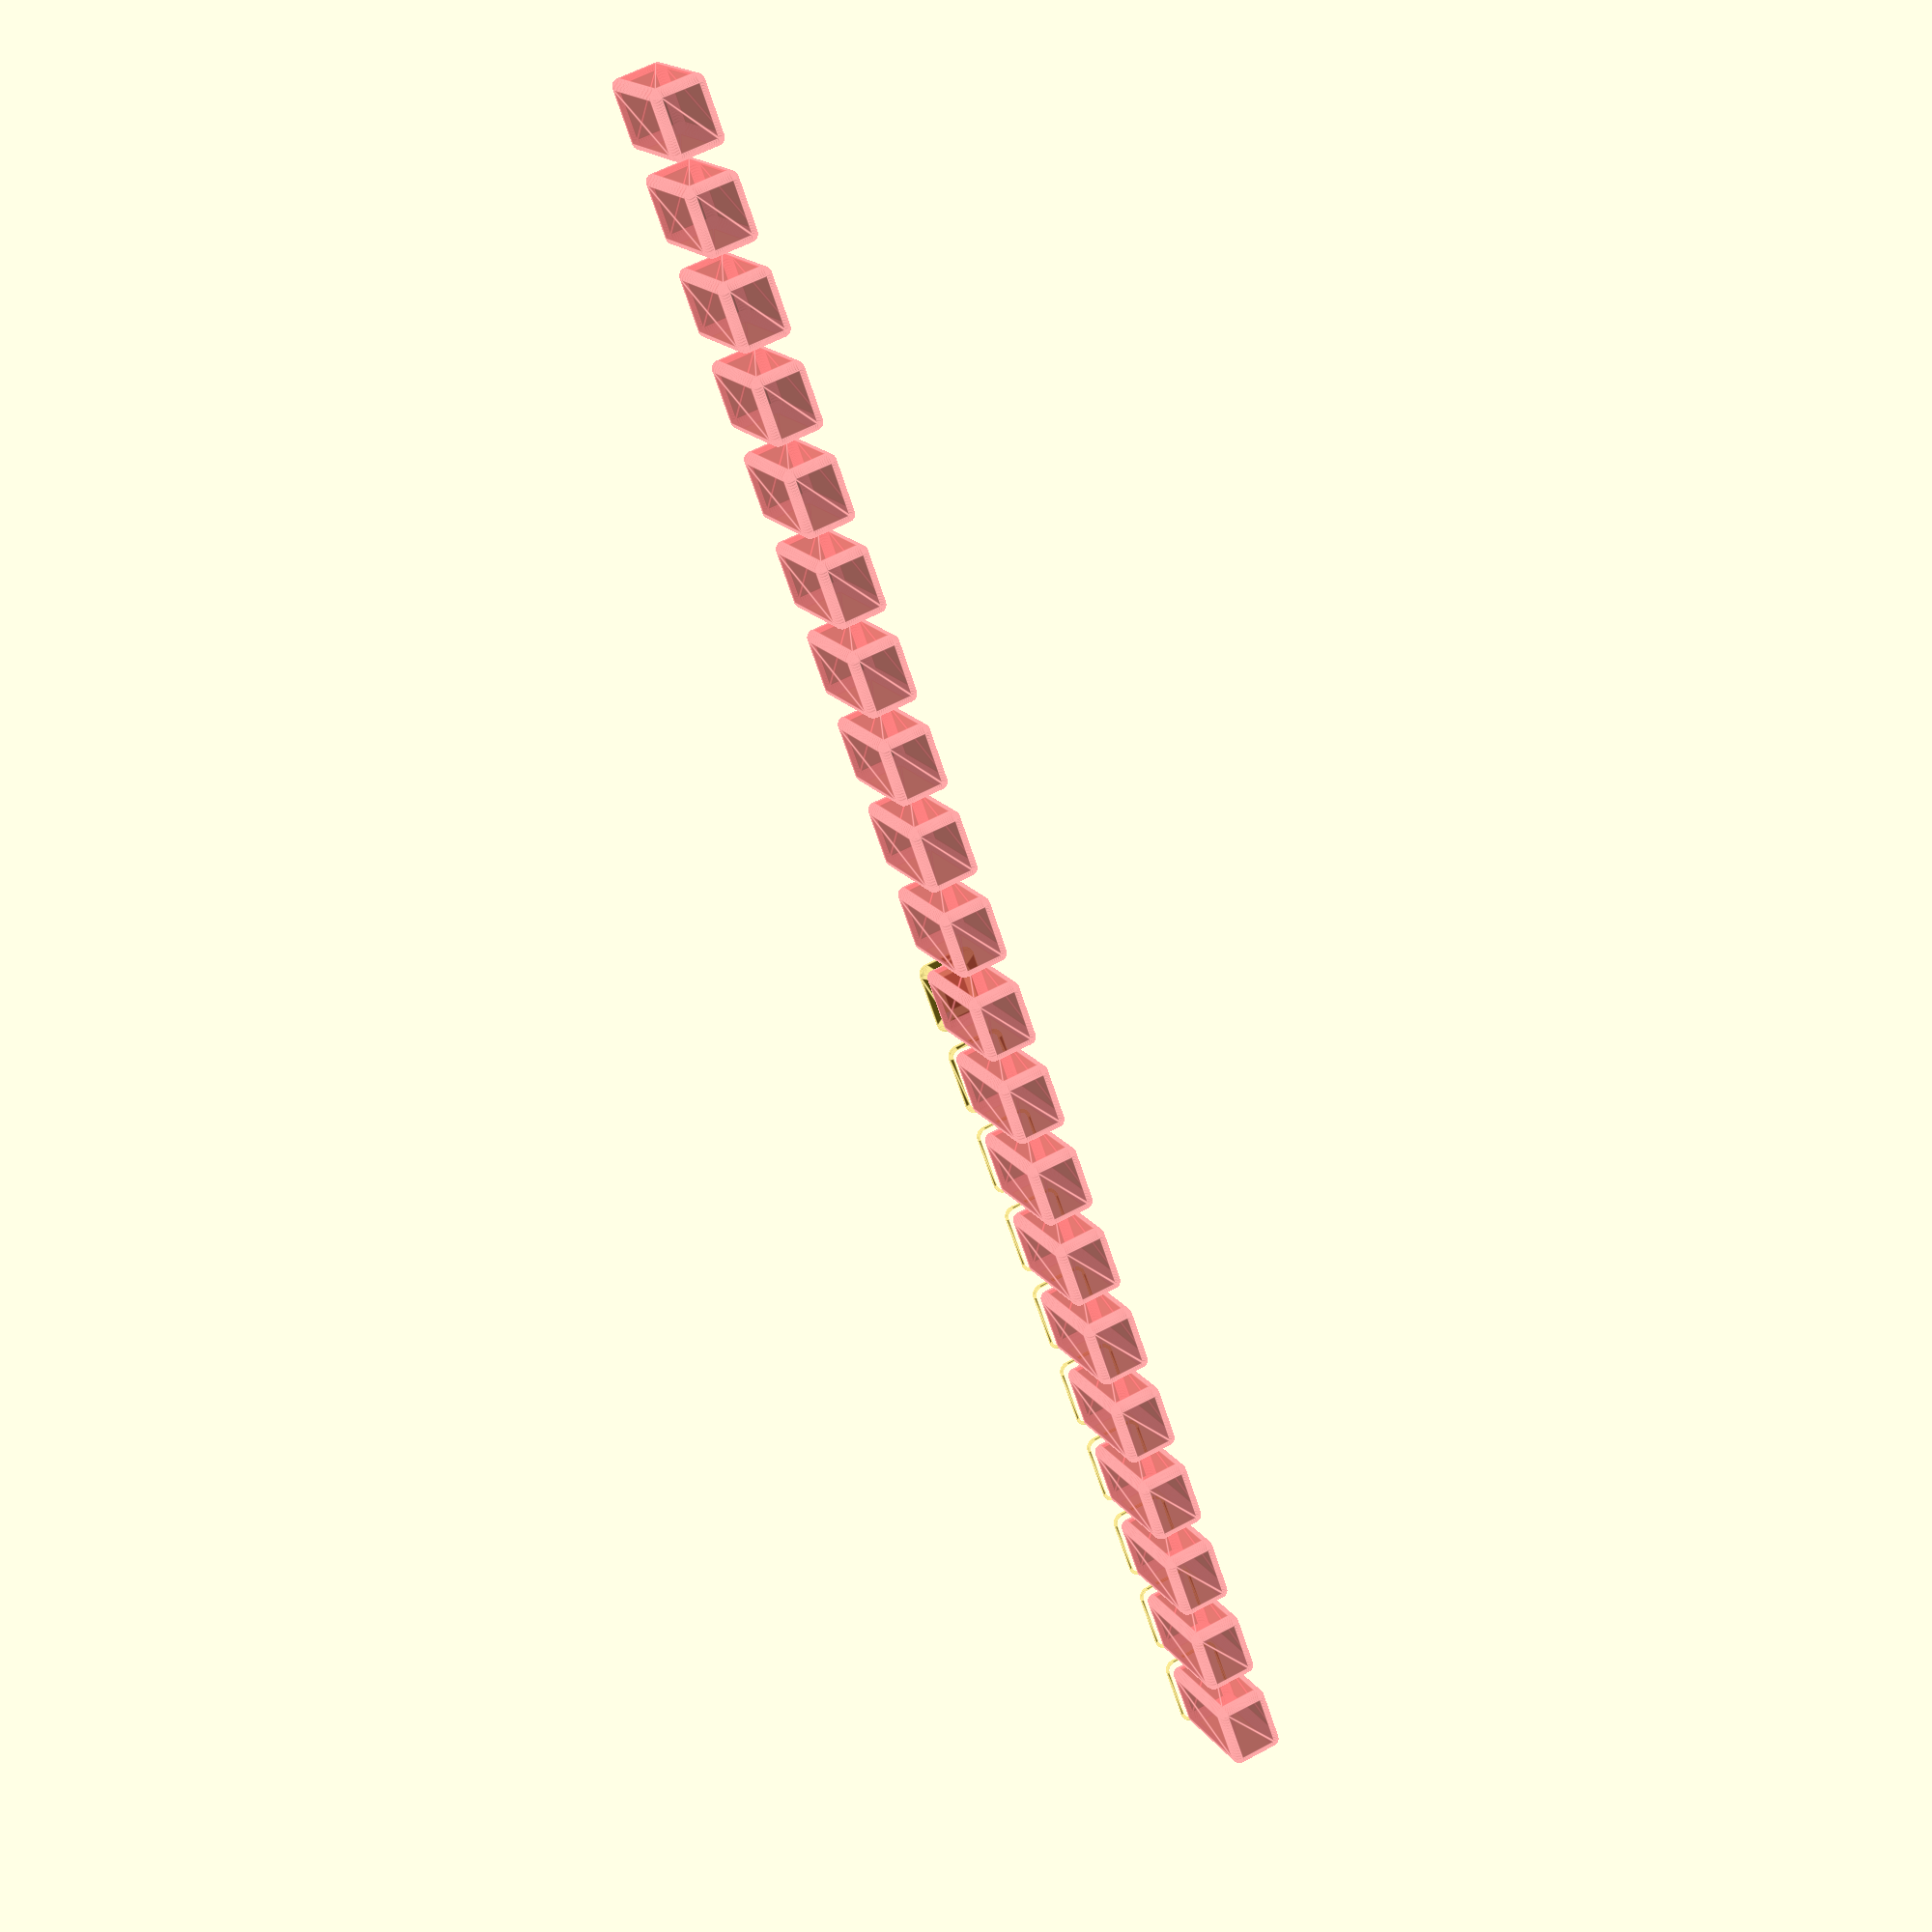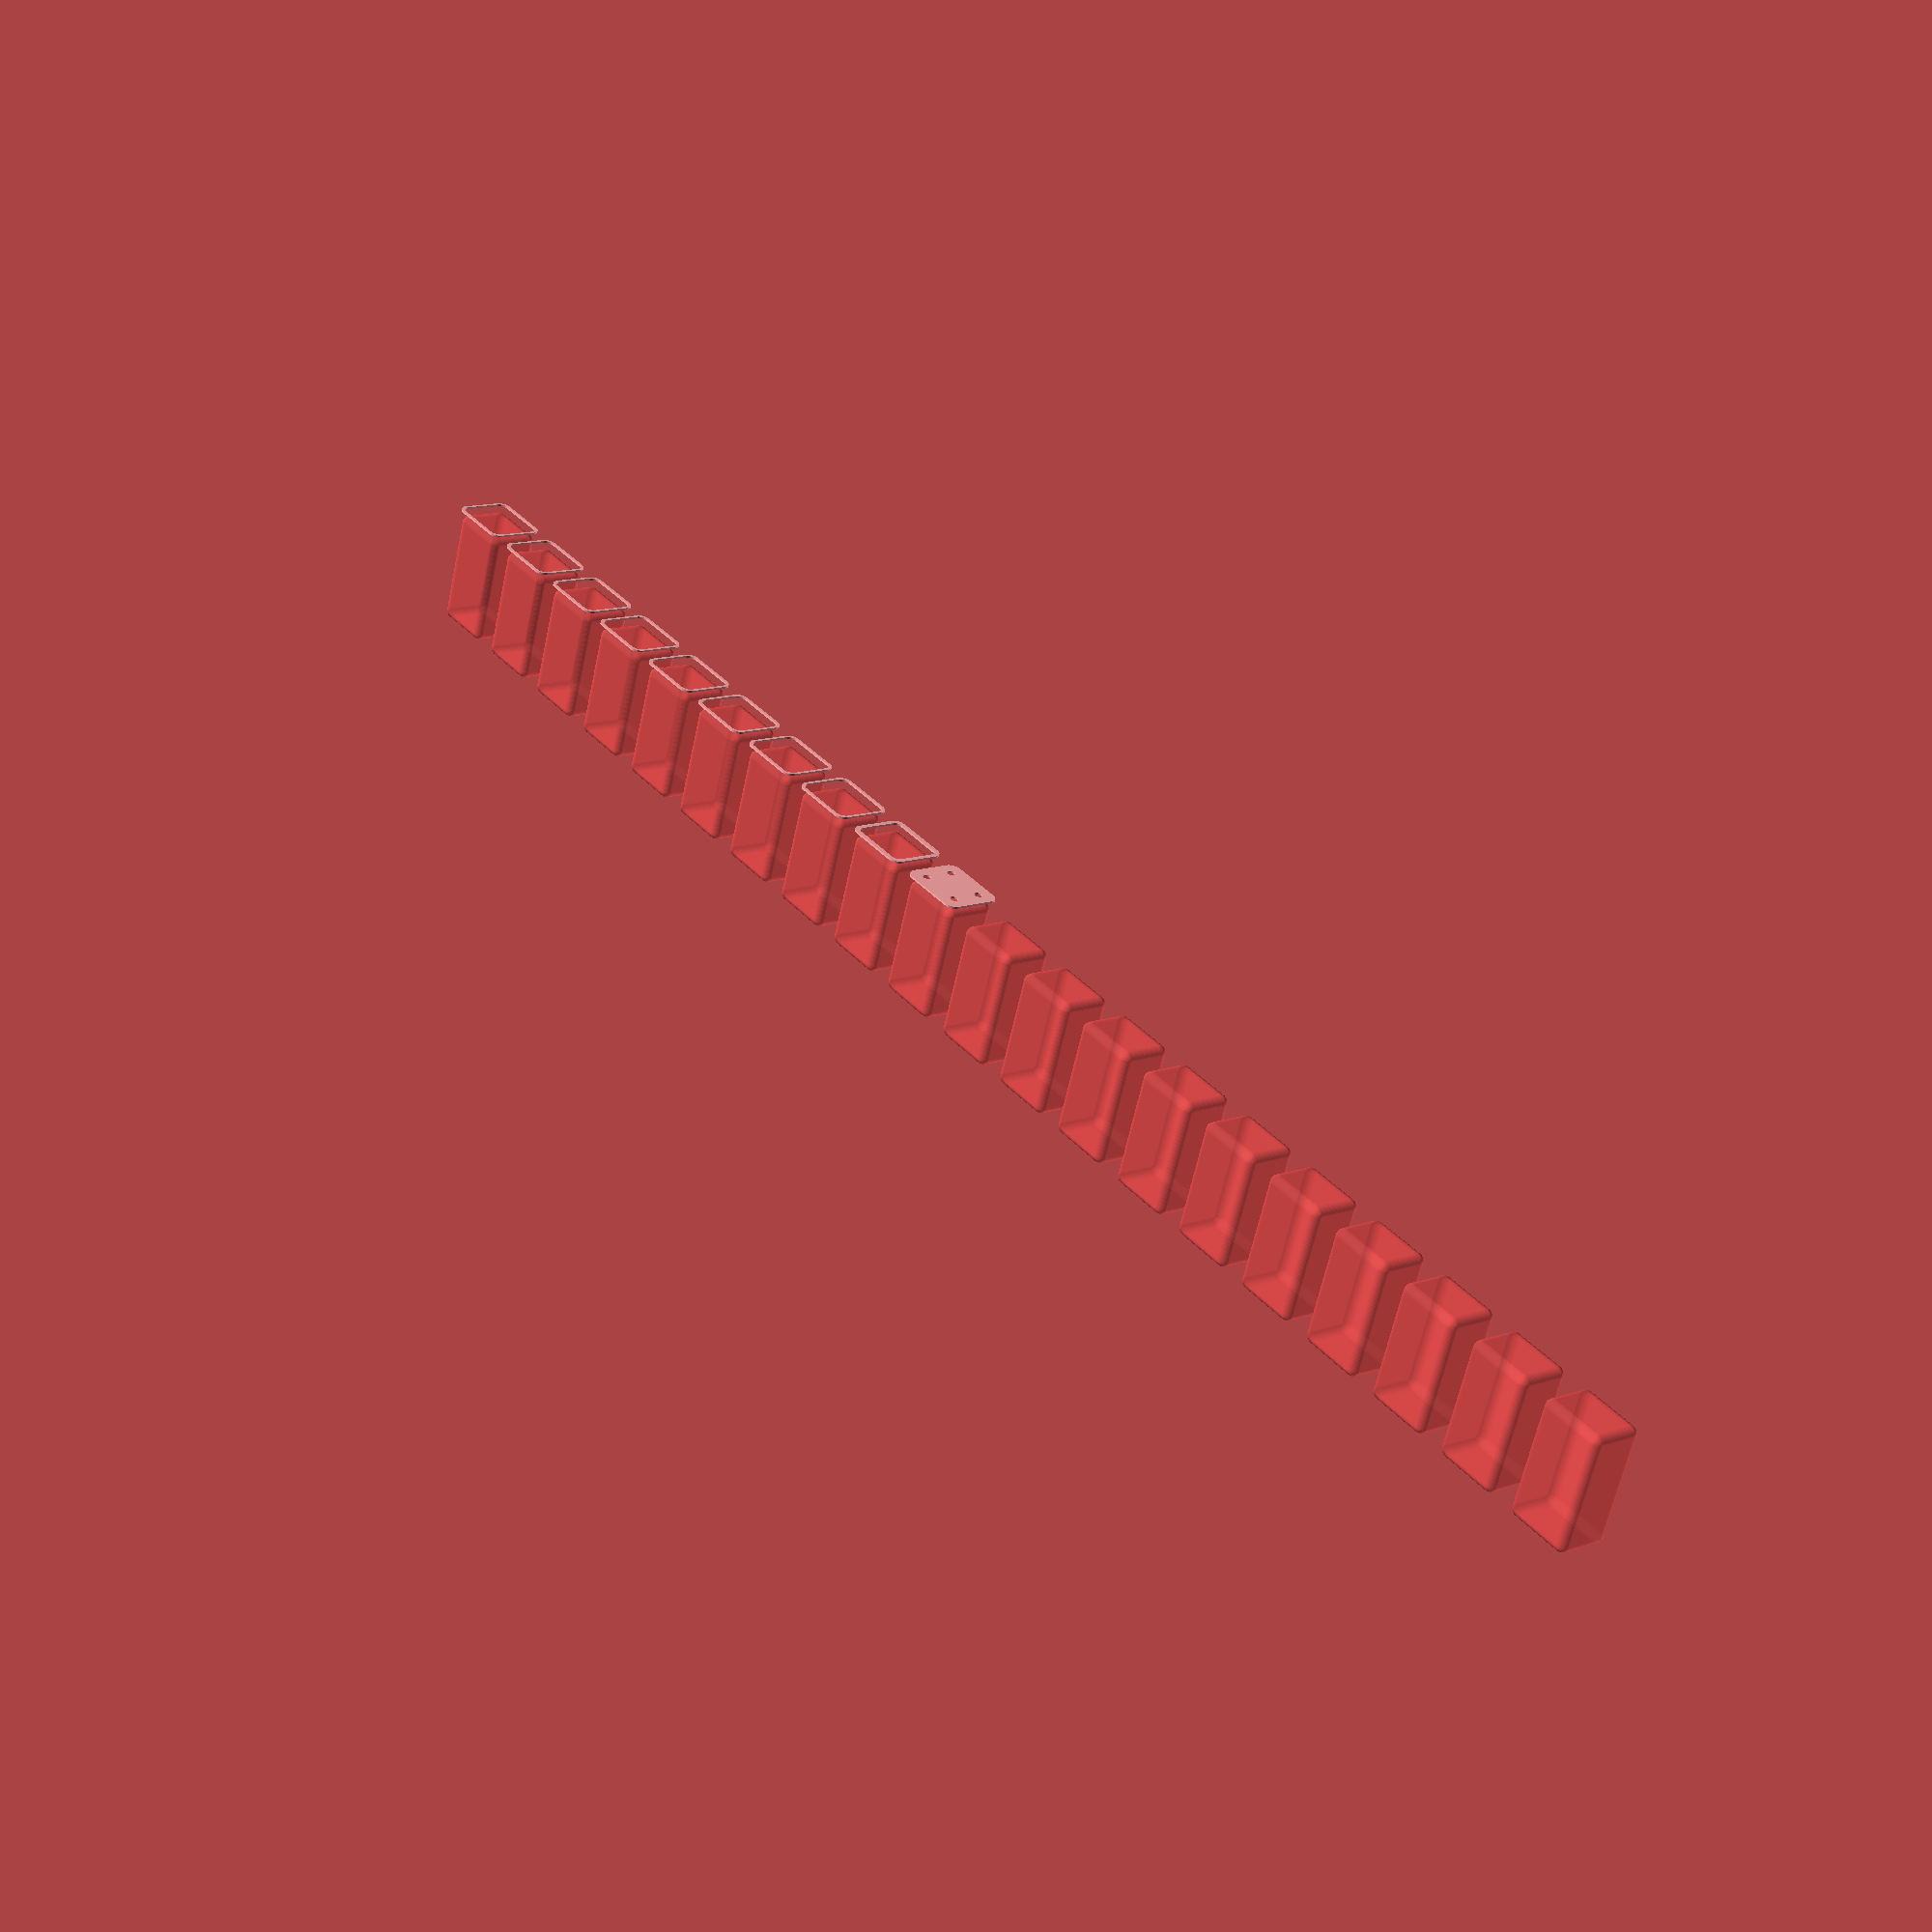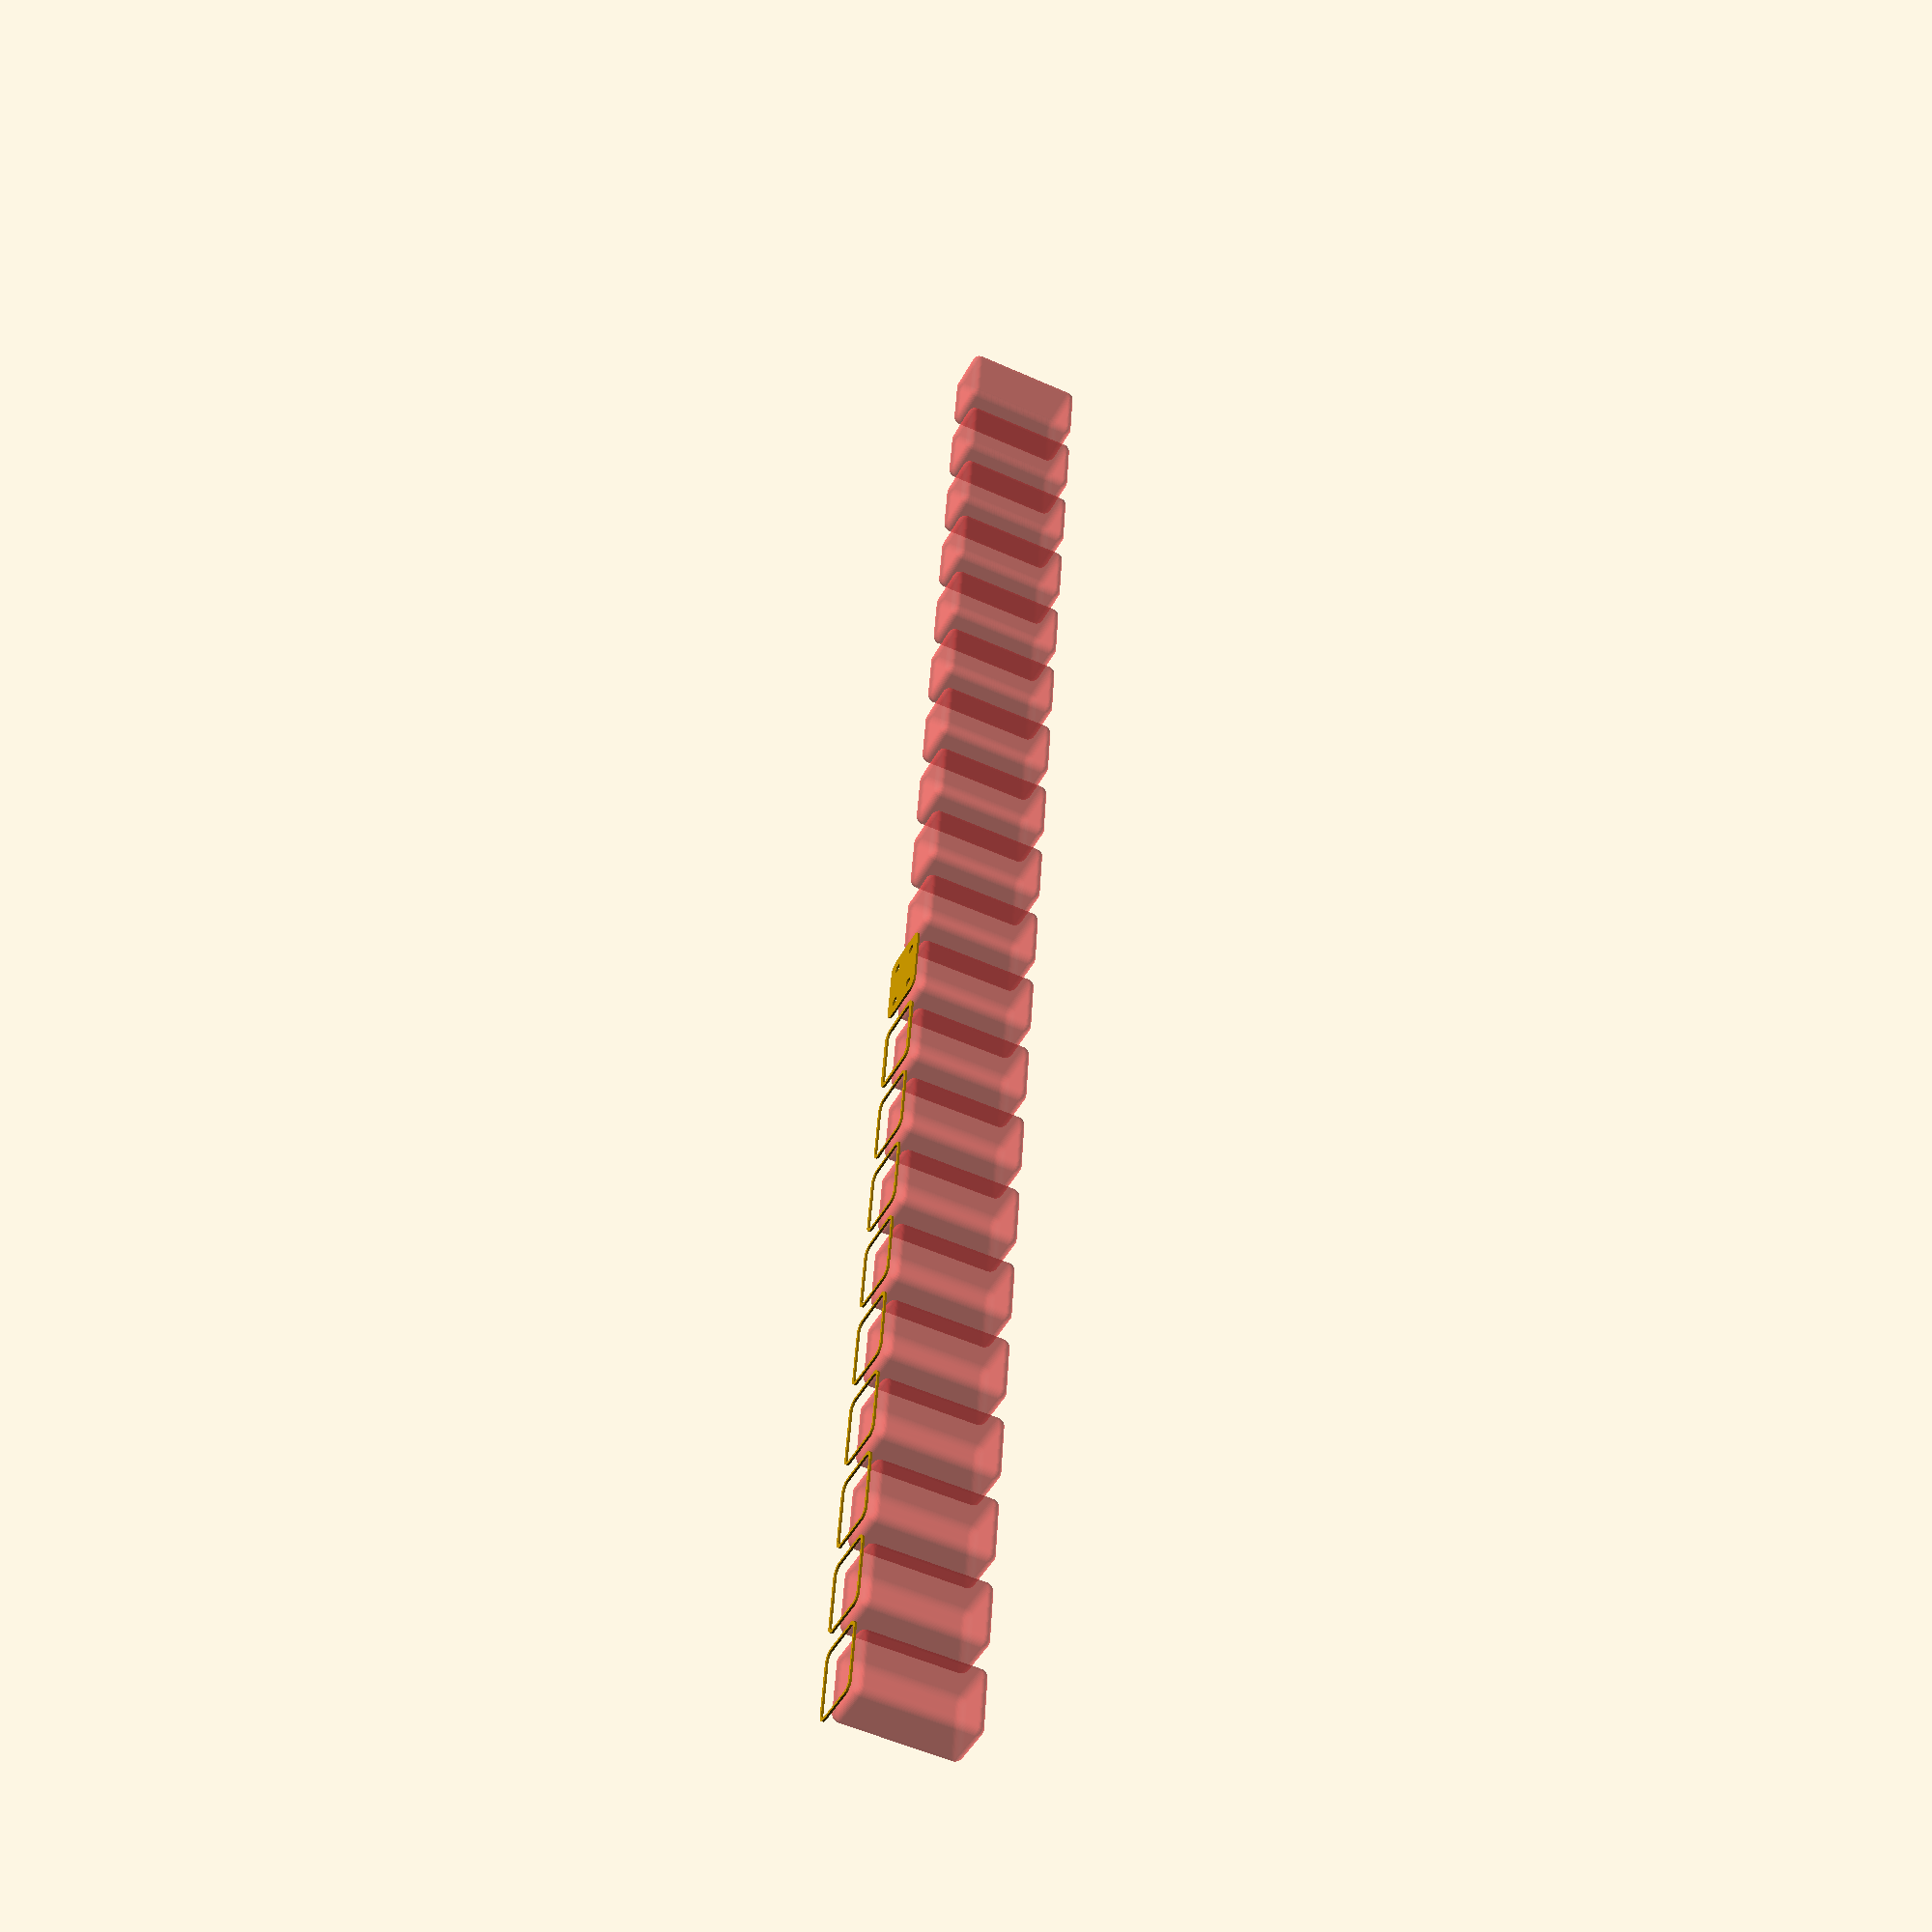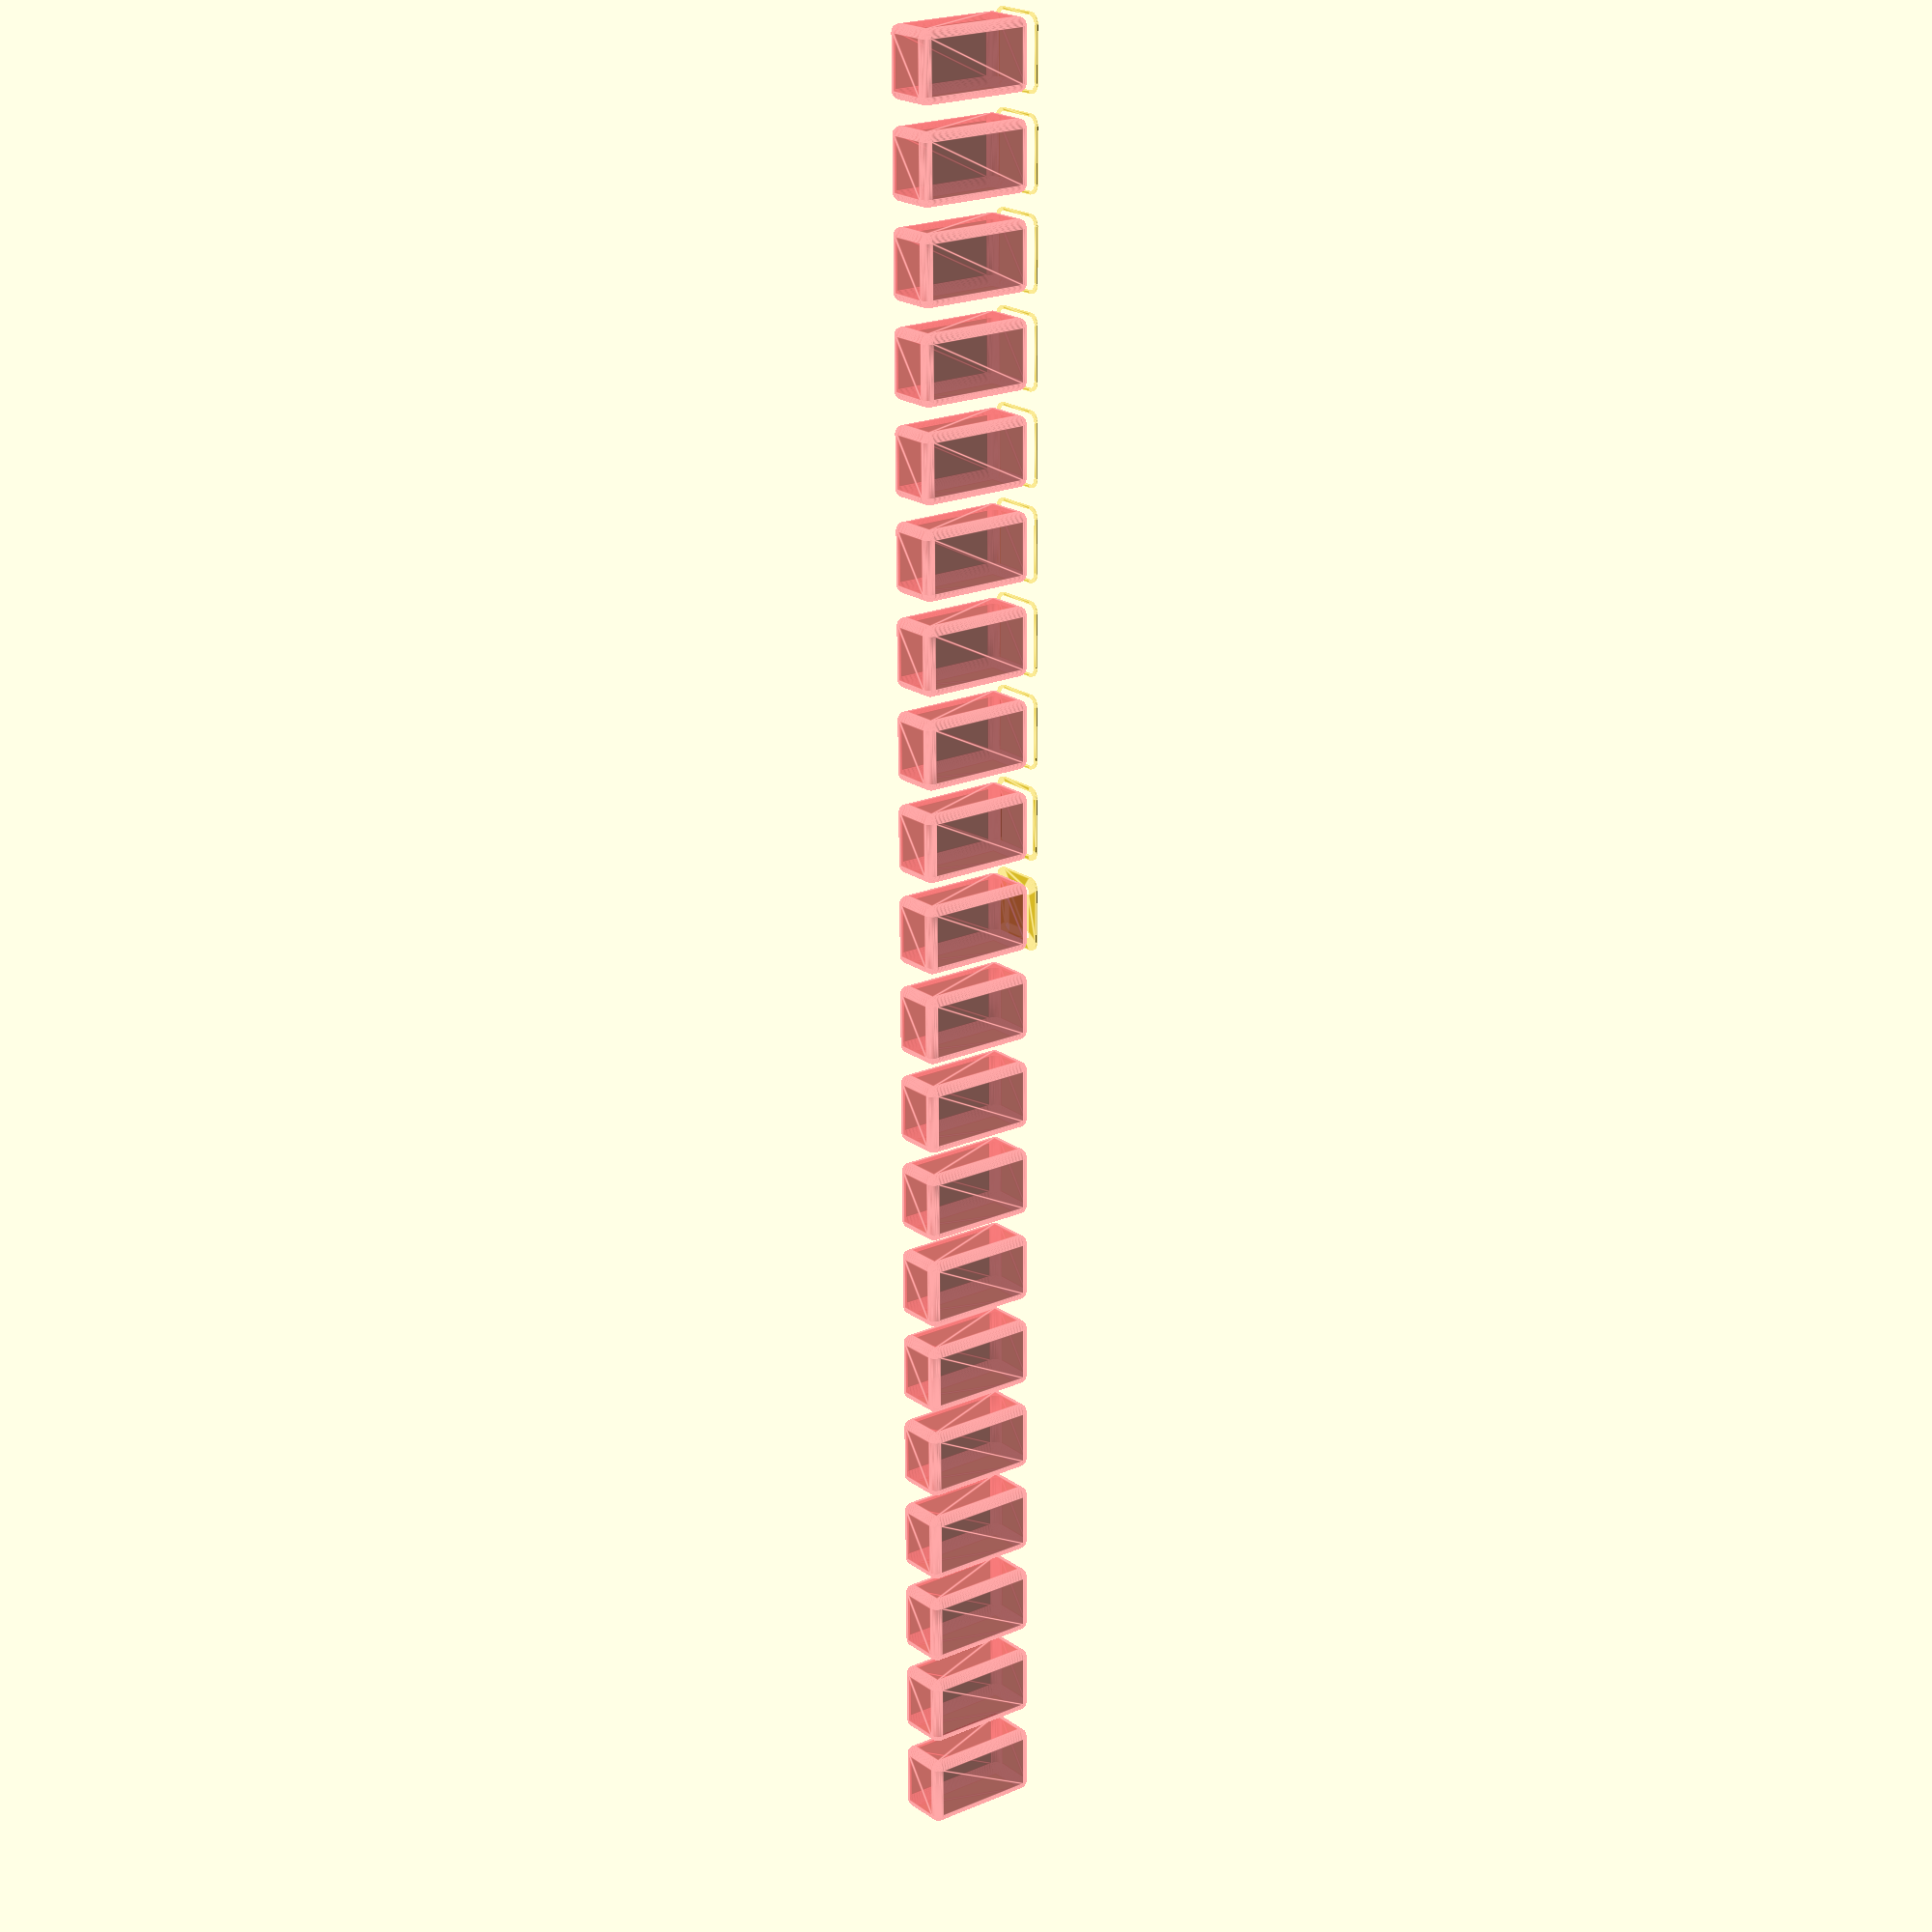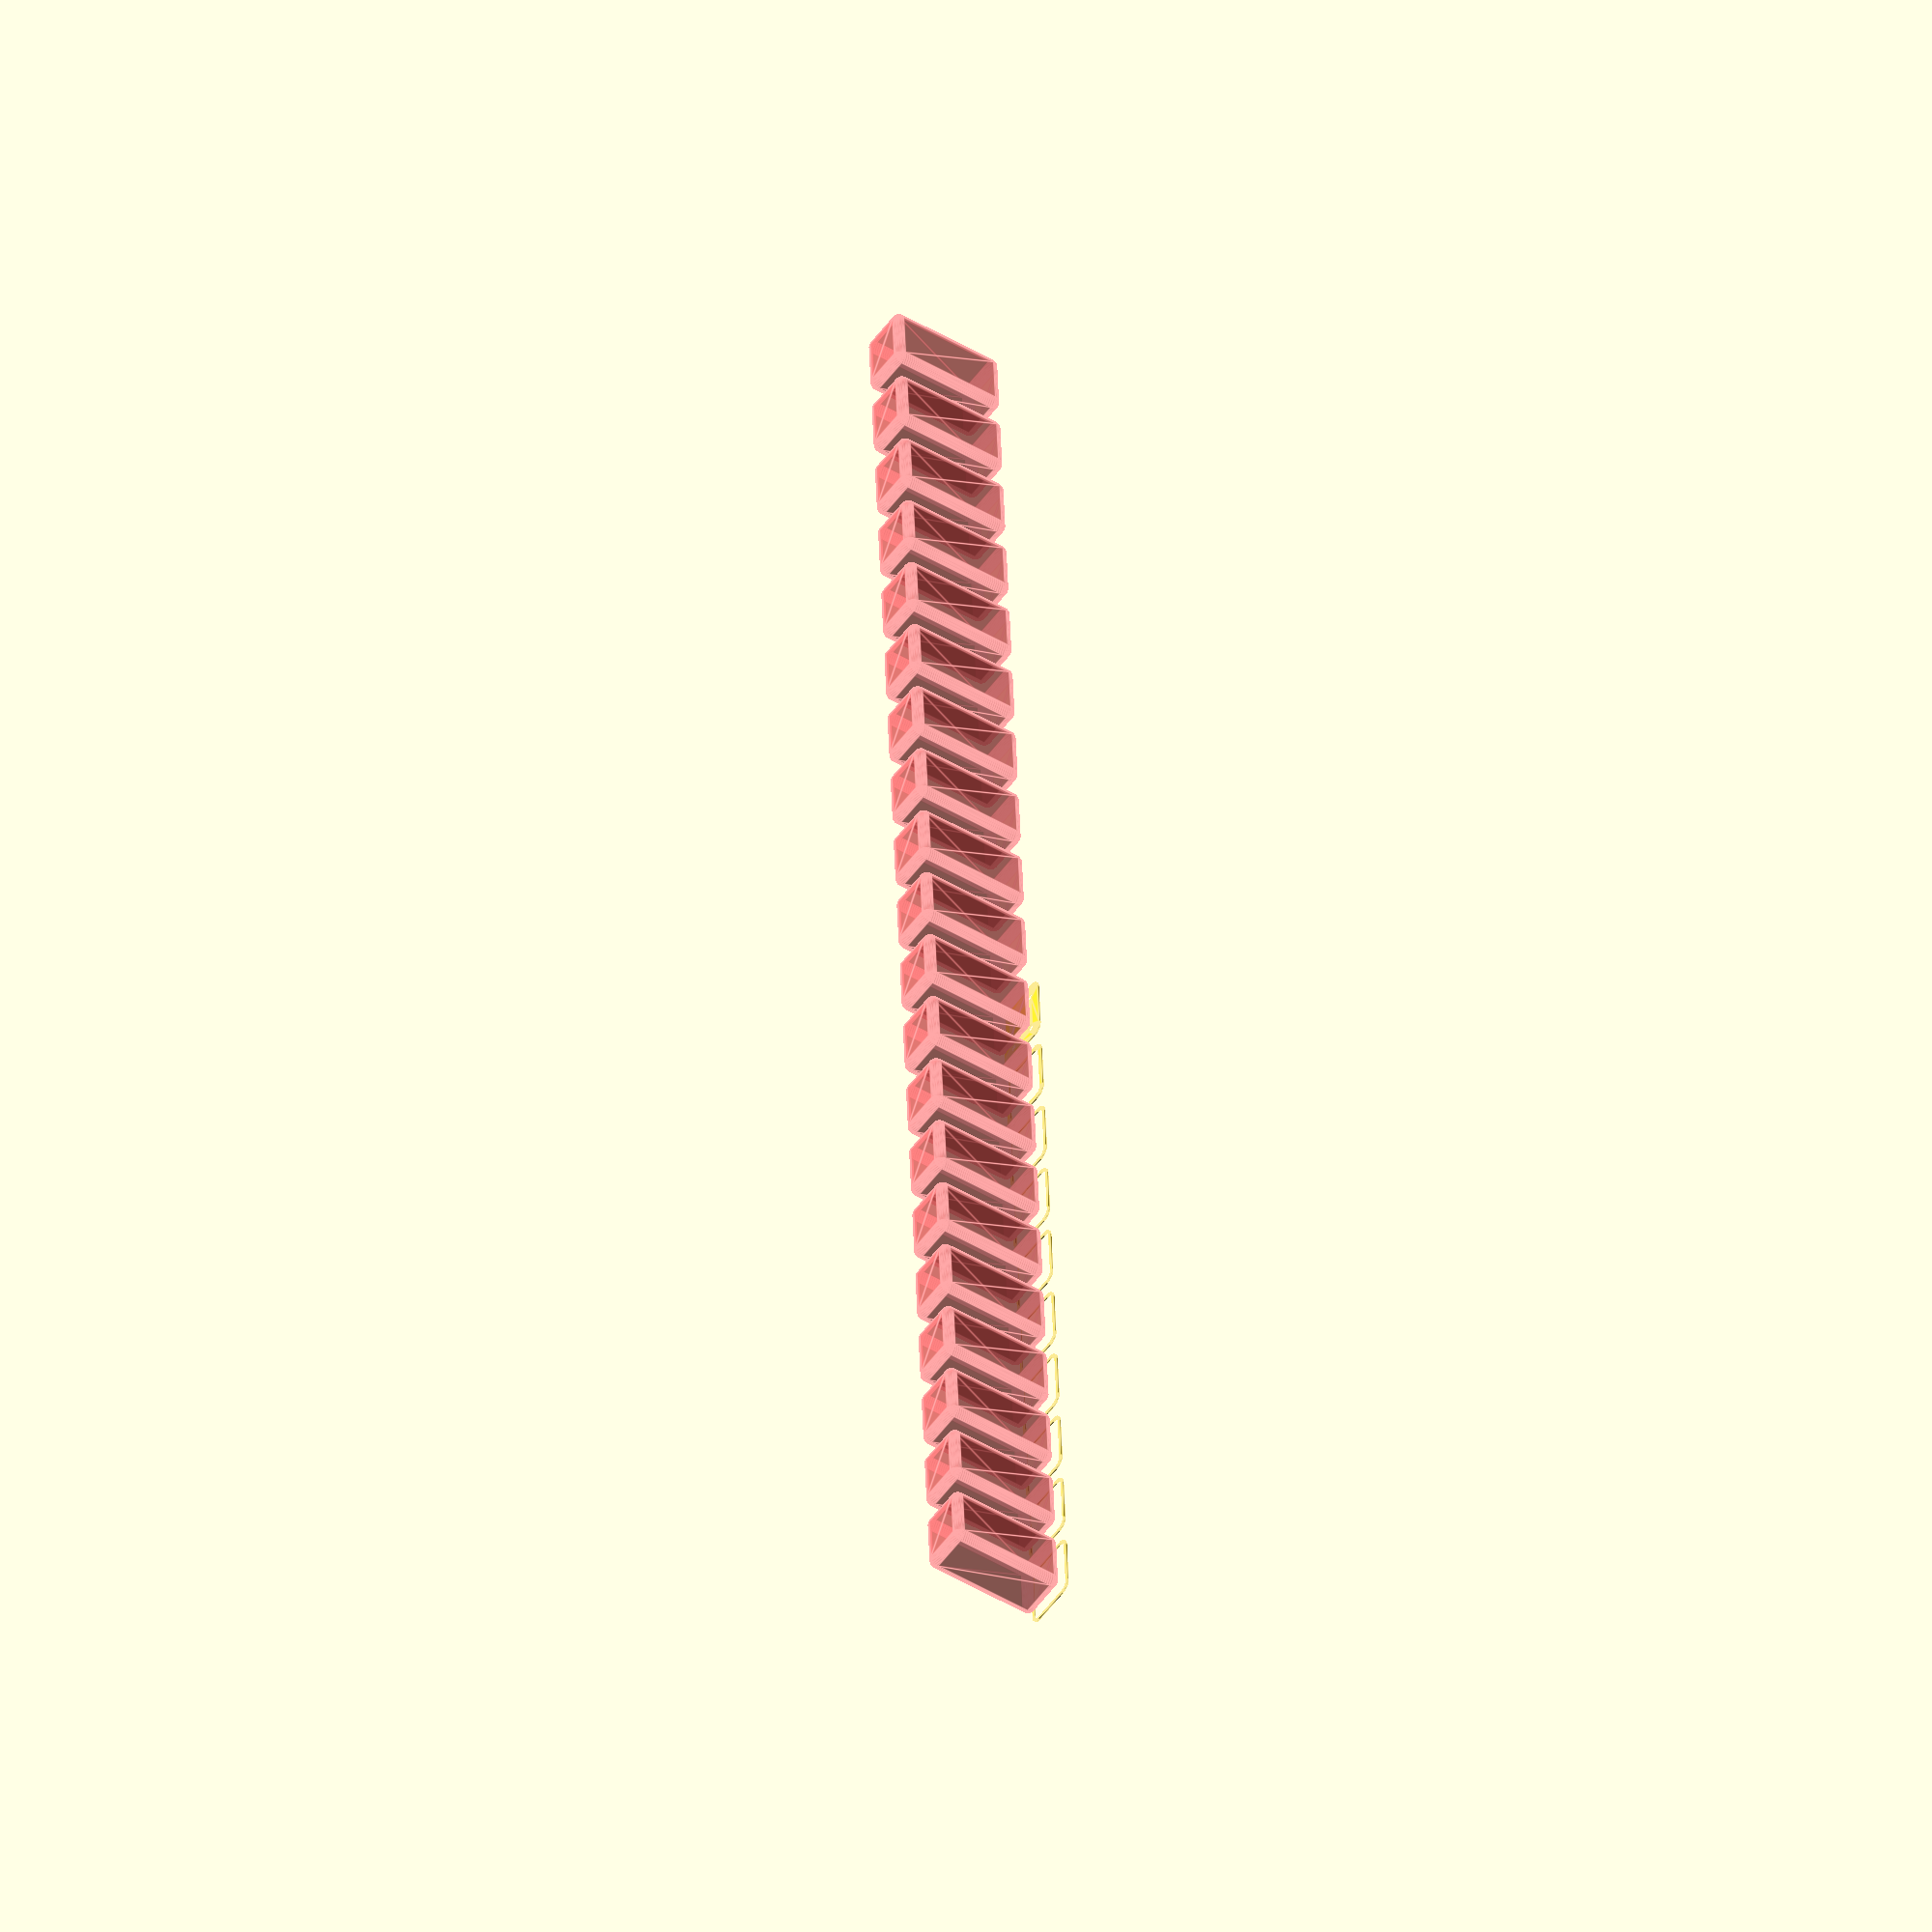
<openscad>
$fn = 50;


union() {
	translate(v = [0, 0.0000000000, 0]) {
		projection() {
			intersection() {
				translate(v = [-500, -500, -28.5000000000]) {
					cube(size = [1000, 1000, 0.1000000000]);
				}
				difference() {
					union() {
						hull() {
							translate(v = [-10.0000000000, 13.7500000000, 0]) {
								cylinder(h = 60, r = 5);
							}
							translate(v = [10.0000000000, 13.7500000000, 0]) {
								cylinder(h = 60, r = 5);
							}
							translate(v = [-10.0000000000, -13.7500000000, 0]) {
								cylinder(h = 60, r = 5);
							}
							translate(v = [10.0000000000, -13.7500000000, 0]) {
								cylinder(h = 60, r = 5);
							}
						}
					}
					union() {
						translate(v = [-7.5000000000, -11.2500000000, 2]) {
							rotate(a = [0, 0, 0]) {
								difference() {
									union() {
										translate(v = [0, 0, -1.7000000000]) {
											cylinder(h = 1.7000000000, r1 = 1.5000000000, r2 = 2.4000000000);
										}
										cylinder(h = 250, r = 2.4000000000);
										translate(v = [0, 0, -6.0000000000]) {
											cylinder(h = 6, r = 1.5000000000);
										}
										translate(v = [0, 0, -6.0000000000]) {
											cylinder(h = 6, r = 1.8000000000);
										}
										translate(v = [0, 0, -6.0000000000]) {
											cylinder(h = 6, r = 1.5000000000);
										}
									}
									union();
								}
							}
						}
						translate(v = [7.5000000000, -11.2500000000, 2]) {
							rotate(a = [0, 0, 0]) {
								difference() {
									union() {
										translate(v = [0, 0, -1.7000000000]) {
											cylinder(h = 1.7000000000, r1 = 1.5000000000, r2 = 2.4000000000);
										}
										cylinder(h = 250, r = 2.4000000000);
										translate(v = [0, 0, -6.0000000000]) {
											cylinder(h = 6, r = 1.5000000000);
										}
										translate(v = [0, 0, -6.0000000000]) {
											cylinder(h = 6, r = 1.8000000000);
										}
										translate(v = [0, 0, -6.0000000000]) {
											cylinder(h = 6, r = 1.5000000000);
										}
									}
									union();
								}
							}
						}
						translate(v = [-7.5000000000, 11.2500000000, 2]) {
							rotate(a = [0, 0, 0]) {
								difference() {
									union() {
										translate(v = [0, 0, -1.7000000000]) {
											cylinder(h = 1.7000000000, r1 = 1.5000000000, r2 = 2.4000000000);
										}
										cylinder(h = 250, r = 2.4000000000);
										translate(v = [0, 0, -6.0000000000]) {
											cylinder(h = 6, r = 1.5000000000);
										}
										translate(v = [0, 0, -6.0000000000]) {
											cylinder(h = 6, r = 1.8000000000);
										}
										translate(v = [0, 0, -6.0000000000]) {
											cylinder(h = 6, r = 1.5000000000);
										}
									}
									union();
								}
							}
						}
						translate(v = [7.5000000000, 11.2500000000, 2]) {
							rotate(a = [0, 0, 0]) {
								difference() {
									union() {
										translate(v = [0, 0, -1.7000000000]) {
											cylinder(h = 1.7000000000, r1 = 1.5000000000, r2 = 2.4000000000);
										}
										cylinder(h = 250, r = 2.4000000000);
										translate(v = [0, 0, -6.0000000000]) {
											cylinder(h = 6, r = 1.5000000000);
										}
										translate(v = [0, 0, -6.0000000000]) {
											cylinder(h = 6, r = 1.8000000000);
										}
										translate(v = [0, 0, -6.0000000000]) {
											cylinder(h = 6, r = 1.5000000000);
										}
									}
									union();
								}
							}
						}
						translate(v = [0, 0, 3]) {
							#hull() {
								union() {
									translate(v = [-9.5000000000, 13.2500000000, 4]) {
										cylinder(h = 53, r = 4);
									}
									translate(v = [-9.5000000000, 13.2500000000, 4]) {
										sphere(r = 4);
									}
									translate(v = [-9.5000000000, 13.2500000000, 57]) {
										sphere(r = 4);
									}
								}
								union() {
									translate(v = [9.5000000000, 13.2500000000, 4]) {
										cylinder(h = 53, r = 4);
									}
									translate(v = [9.5000000000, 13.2500000000, 4]) {
										sphere(r = 4);
									}
									translate(v = [9.5000000000, 13.2500000000, 57]) {
										sphere(r = 4);
									}
								}
								union() {
									translate(v = [-9.5000000000, -13.2500000000, 4]) {
										cylinder(h = 53, r = 4);
									}
									translate(v = [-9.5000000000, -13.2500000000, 4]) {
										sphere(r = 4);
									}
									translate(v = [-9.5000000000, -13.2500000000, 57]) {
										sphere(r = 4);
									}
								}
								union() {
									translate(v = [9.5000000000, -13.2500000000, 4]) {
										cylinder(h = 53, r = 4);
									}
									translate(v = [9.5000000000, -13.2500000000, 4]) {
										sphere(r = 4);
									}
									translate(v = [9.5000000000, -13.2500000000, 57]) {
										sphere(r = 4);
									}
								}
							}
						}
					}
				}
			}
		}
	}
	translate(v = [0, 46.5000000000, 0]) {
		projection() {
			intersection() {
				translate(v = [-500, -500, -25.5000000000]) {
					cube(size = [1000, 1000, 0.1000000000]);
				}
				difference() {
					union() {
						hull() {
							translate(v = [-10.0000000000, 13.7500000000, 0]) {
								cylinder(h = 60, r = 5);
							}
							translate(v = [10.0000000000, 13.7500000000, 0]) {
								cylinder(h = 60, r = 5);
							}
							translate(v = [-10.0000000000, -13.7500000000, 0]) {
								cylinder(h = 60, r = 5);
							}
							translate(v = [10.0000000000, -13.7500000000, 0]) {
								cylinder(h = 60, r = 5);
							}
						}
					}
					union() {
						translate(v = [-7.5000000000, -11.2500000000, 2]) {
							rotate(a = [0, 0, 0]) {
								difference() {
									union() {
										translate(v = [0, 0, -1.7000000000]) {
											cylinder(h = 1.7000000000, r1 = 1.5000000000, r2 = 2.4000000000);
										}
										cylinder(h = 250, r = 2.4000000000);
										translate(v = [0, 0, -6.0000000000]) {
											cylinder(h = 6, r = 1.5000000000);
										}
										translate(v = [0, 0, -6.0000000000]) {
											cylinder(h = 6, r = 1.8000000000);
										}
										translate(v = [0, 0, -6.0000000000]) {
											cylinder(h = 6, r = 1.5000000000);
										}
									}
									union();
								}
							}
						}
						translate(v = [7.5000000000, -11.2500000000, 2]) {
							rotate(a = [0, 0, 0]) {
								difference() {
									union() {
										translate(v = [0, 0, -1.7000000000]) {
											cylinder(h = 1.7000000000, r1 = 1.5000000000, r2 = 2.4000000000);
										}
										cylinder(h = 250, r = 2.4000000000);
										translate(v = [0, 0, -6.0000000000]) {
											cylinder(h = 6, r = 1.5000000000);
										}
										translate(v = [0, 0, -6.0000000000]) {
											cylinder(h = 6, r = 1.8000000000);
										}
										translate(v = [0, 0, -6.0000000000]) {
											cylinder(h = 6, r = 1.5000000000);
										}
									}
									union();
								}
							}
						}
						translate(v = [-7.5000000000, 11.2500000000, 2]) {
							rotate(a = [0, 0, 0]) {
								difference() {
									union() {
										translate(v = [0, 0, -1.7000000000]) {
											cylinder(h = 1.7000000000, r1 = 1.5000000000, r2 = 2.4000000000);
										}
										cylinder(h = 250, r = 2.4000000000);
										translate(v = [0, 0, -6.0000000000]) {
											cylinder(h = 6, r = 1.5000000000);
										}
										translate(v = [0, 0, -6.0000000000]) {
											cylinder(h = 6, r = 1.8000000000);
										}
										translate(v = [0, 0, -6.0000000000]) {
											cylinder(h = 6, r = 1.5000000000);
										}
									}
									union();
								}
							}
						}
						translate(v = [7.5000000000, 11.2500000000, 2]) {
							rotate(a = [0, 0, 0]) {
								difference() {
									union() {
										translate(v = [0, 0, -1.7000000000]) {
											cylinder(h = 1.7000000000, r1 = 1.5000000000, r2 = 2.4000000000);
										}
										cylinder(h = 250, r = 2.4000000000);
										translate(v = [0, 0, -6.0000000000]) {
											cylinder(h = 6, r = 1.5000000000);
										}
										translate(v = [0, 0, -6.0000000000]) {
											cylinder(h = 6, r = 1.8000000000);
										}
										translate(v = [0, 0, -6.0000000000]) {
											cylinder(h = 6, r = 1.5000000000);
										}
									}
									union();
								}
							}
						}
						translate(v = [0, 0, 3]) {
							#hull() {
								union() {
									translate(v = [-9.5000000000, 13.2500000000, 4]) {
										cylinder(h = 53, r = 4);
									}
									translate(v = [-9.5000000000, 13.2500000000, 4]) {
										sphere(r = 4);
									}
									translate(v = [-9.5000000000, 13.2500000000, 57]) {
										sphere(r = 4);
									}
								}
								union() {
									translate(v = [9.5000000000, 13.2500000000, 4]) {
										cylinder(h = 53, r = 4);
									}
									translate(v = [9.5000000000, 13.2500000000, 4]) {
										sphere(r = 4);
									}
									translate(v = [9.5000000000, 13.2500000000, 57]) {
										sphere(r = 4);
									}
								}
								union() {
									translate(v = [-9.5000000000, -13.2500000000, 4]) {
										cylinder(h = 53, r = 4);
									}
									translate(v = [-9.5000000000, -13.2500000000, 4]) {
										sphere(r = 4);
									}
									translate(v = [-9.5000000000, -13.2500000000, 57]) {
										sphere(r = 4);
									}
								}
								union() {
									translate(v = [9.5000000000, -13.2500000000, 4]) {
										cylinder(h = 53, r = 4);
									}
									translate(v = [9.5000000000, -13.2500000000, 4]) {
										sphere(r = 4);
									}
									translate(v = [9.5000000000, -13.2500000000, 57]) {
										sphere(r = 4);
									}
								}
							}
						}
					}
				}
			}
		}
	}
	translate(v = [0, 93.0000000000, 0]) {
		projection() {
			intersection() {
				translate(v = [-500, -500, -22.5000000000]) {
					cube(size = [1000, 1000, 0.1000000000]);
				}
				difference() {
					union() {
						hull() {
							translate(v = [-10.0000000000, 13.7500000000, 0]) {
								cylinder(h = 60, r = 5);
							}
							translate(v = [10.0000000000, 13.7500000000, 0]) {
								cylinder(h = 60, r = 5);
							}
							translate(v = [-10.0000000000, -13.7500000000, 0]) {
								cylinder(h = 60, r = 5);
							}
							translate(v = [10.0000000000, -13.7500000000, 0]) {
								cylinder(h = 60, r = 5);
							}
						}
					}
					union() {
						translate(v = [-7.5000000000, -11.2500000000, 2]) {
							rotate(a = [0, 0, 0]) {
								difference() {
									union() {
										translate(v = [0, 0, -1.7000000000]) {
											cylinder(h = 1.7000000000, r1 = 1.5000000000, r2 = 2.4000000000);
										}
										cylinder(h = 250, r = 2.4000000000);
										translate(v = [0, 0, -6.0000000000]) {
											cylinder(h = 6, r = 1.5000000000);
										}
										translate(v = [0, 0, -6.0000000000]) {
											cylinder(h = 6, r = 1.8000000000);
										}
										translate(v = [0, 0, -6.0000000000]) {
											cylinder(h = 6, r = 1.5000000000);
										}
									}
									union();
								}
							}
						}
						translate(v = [7.5000000000, -11.2500000000, 2]) {
							rotate(a = [0, 0, 0]) {
								difference() {
									union() {
										translate(v = [0, 0, -1.7000000000]) {
											cylinder(h = 1.7000000000, r1 = 1.5000000000, r2 = 2.4000000000);
										}
										cylinder(h = 250, r = 2.4000000000);
										translate(v = [0, 0, -6.0000000000]) {
											cylinder(h = 6, r = 1.5000000000);
										}
										translate(v = [0, 0, -6.0000000000]) {
											cylinder(h = 6, r = 1.8000000000);
										}
										translate(v = [0, 0, -6.0000000000]) {
											cylinder(h = 6, r = 1.5000000000);
										}
									}
									union();
								}
							}
						}
						translate(v = [-7.5000000000, 11.2500000000, 2]) {
							rotate(a = [0, 0, 0]) {
								difference() {
									union() {
										translate(v = [0, 0, -1.7000000000]) {
											cylinder(h = 1.7000000000, r1 = 1.5000000000, r2 = 2.4000000000);
										}
										cylinder(h = 250, r = 2.4000000000);
										translate(v = [0, 0, -6.0000000000]) {
											cylinder(h = 6, r = 1.5000000000);
										}
										translate(v = [0, 0, -6.0000000000]) {
											cylinder(h = 6, r = 1.8000000000);
										}
										translate(v = [0, 0, -6.0000000000]) {
											cylinder(h = 6, r = 1.5000000000);
										}
									}
									union();
								}
							}
						}
						translate(v = [7.5000000000, 11.2500000000, 2]) {
							rotate(a = [0, 0, 0]) {
								difference() {
									union() {
										translate(v = [0, 0, -1.7000000000]) {
											cylinder(h = 1.7000000000, r1 = 1.5000000000, r2 = 2.4000000000);
										}
										cylinder(h = 250, r = 2.4000000000);
										translate(v = [0, 0, -6.0000000000]) {
											cylinder(h = 6, r = 1.5000000000);
										}
										translate(v = [0, 0, -6.0000000000]) {
											cylinder(h = 6, r = 1.8000000000);
										}
										translate(v = [0, 0, -6.0000000000]) {
											cylinder(h = 6, r = 1.5000000000);
										}
									}
									union();
								}
							}
						}
						translate(v = [0, 0, 3]) {
							#hull() {
								union() {
									translate(v = [-9.5000000000, 13.2500000000, 4]) {
										cylinder(h = 53, r = 4);
									}
									translate(v = [-9.5000000000, 13.2500000000, 4]) {
										sphere(r = 4);
									}
									translate(v = [-9.5000000000, 13.2500000000, 57]) {
										sphere(r = 4);
									}
								}
								union() {
									translate(v = [9.5000000000, 13.2500000000, 4]) {
										cylinder(h = 53, r = 4);
									}
									translate(v = [9.5000000000, 13.2500000000, 4]) {
										sphere(r = 4);
									}
									translate(v = [9.5000000000, 13.2500000000, 57]) {
										sphere(r = 4);
									}
								}
								union() {
									translate(v = [-9.5000000000, -13.2500000000, 4]) {
										cylinder(h = 53, r = 4);
									}
									translate(v = [-9.5000000000, -13.2500000000, 4]) {
										sphere(r = 4);
									}
									translate(v = [-9.5000000000, -13.2500000000, 57]) {
										sphere(r = 4);
									}
								}
								union() {
									translate(v = [9.5000000000, -13.2500000000, 4]) {
										cylinder(h = 53, r = 4);
									}
									translate(v = [9.5000000000, -13.2500000000, 4]) {
										sphere(r = 4);
									}
									translate(v = [9.5000000000, -13.2500000000, 57]) {
										sphere(r = 4);
									}
								}
							}
						}
					}
				}
			}
		}
	}
	translate(v = [0, 139.5000000000, 0]) {
		projection() {
			intersection() {
				translate(v = [-500, -500, -19.5000000000]) {
					cube(size = [1000, 1000, 0.1000000000]);
				}
				difference() {
					union() {
						hull() {
							translate(v = [-10.0000000000, 13.7500000000, 0]) {
								cylinder(h = 60, r = 5);
							}
							translate(v = [10.0000000000, 13.7500000000, 0]) {
								cylinder(h = 60, r = 5);
							}
							translate(v = [-10.0000000000, -13.7500000000, 0]) {
								cylinder(h = 60, r = 5);
							}
							translate(v = [10.0000000000, -13.7500000000, 0]) {
								cylinder(h = 60, r = 5);
							}
						}
					}
					union() {
						translate(v = [-7.5000000000, -11.2500000000, 2]) {
							rotate(a = [0, 0, 0]) {
								difference() {
									union() {
										translate(v = [0, 0, -1.7000000000]) {
											cylinder(h = 1.7000000000, r1 = 1.5000000000, r2 = 2.4000000000);
										}
										cylinder(h = 250, r = 2.4000000000);
										translate(v = [0, 0, -6.0000000000]) {
											cylinder(h = 6, r = 1.5000000000);
										}
										translate(v = [0, 0, -6.0000000000]) {
											cylinder(h = 6, r = 1.8000000000);
										}
										translate(v = [0, 0, -6.0000000000]) {
											cylinder(h = 6, r = 1.5000000000);
										}
									}
									union();
								}
							}
						}
						translate(v = [7.5000000000, -11.2500000000, 2]) {
							rotate(a = [0, 0, 0]) {
								difference() {
									union() {
										translate(v = [0, 0, -1.7000000000]) {
											cylinder(h = 1.7000000000, r1 = 1.5000000000, r2 = 2.4000000000);
										}
										cylinder(h = 250, r = 2.4000000000);
										translate(v = [0, 0, -6.0000000000]) {
											cylinder(h = 6, r = 1.5000000000);
										}
										translate(v = [0, 0, -6.0000000000]) {
											cylinder(h = 6, r = 1.8000000000);
										}
										translate(v = [0, 0, -6.0000000000]) {
											cylinder(h = 6, r = 1.5000000000);
										}
									}
									union();
								}
							}
						}
						translate(v = [-7.5000000000, 11.2500000000, 2]) {
							rotate(a = [0, 0, 0]) {
								difference() {
									union() {
										translate(v = [0, 0, -1.7000000000]) {
											cylinder(h = 1.7000000000, r1 = 1.5000000000, r2 = 2.4000000000);
										}
										cylinder(h = 250, r = 2.4000000000);
										translate(v = [0, 0, -6.0000000000]) {
											cylinder(h = 6, r = 1.5000000000);
										}
										translate(v = [0, 0, -6.0000000000]) {
											cylinder(h = 6, r = 1.8000000000);
										}
										translate(v = [0, 0, -6.0000000000]) {
											cylinder(h = 6, r = 1.5000000000);
										}
									}
									union();
								}
							}
						}
						translate(v = [7.5000000000, 11.2500000000, 2]) {
							rotate(a = [0, 0, 0]) {
								difference() {
									union() {
										translate(v = [0, 0, -1.7000000000]) {
											cylinder(h = 1.7000000000, r1 = 1.5000000000, r2 = 2.4000000000);
										}
										cylinder(h = 250, r = 2.4000000000);
										translate(v = [0, 0, -6.0000000000]) {
											cylinder(h = 6, r = 1.5000000000);
										}
										translate(v = [0, 0, -6.0000000000]) {
											cylinder(h = 6, r = 1.8000000000);
										}
										translate(v = [0, 0, -6.0000000000]) {
											cylinder(h = 6, r = 1.5000000000);
										}
									}
									union();
								}
							}
						}
						translate(v = [0, 0, 3]) {
							#hull() {
								union() {
									translate(v = [-9.5000000000, 13.2500000000, 4]) {
										cylinder(h = 53, r = 4);
									}
									translate(v = [-9.5000000000, 13.2500000000, 4]) {
										sphere(r = 4);
									}
									translate(v = [-9.5000000000, 13.2500000000, 57]) {
										sphere(r = 4);
									}
								}
								union() {
									translate(v = [9.5000000000, 13.2500000000, 4]) {
										cylinder(h = 53, r = 4);
									}
									translate(v = [9.5000000000, 13.2500000000, 4]) {
										sphere(r = 4);
									}
									translate(v = [9.5000000000, 13.2500000000, 57]) {
										sphere(r = 4);
									}
								}
								union() {
									translate(v = [-9.5000000000, -13.2500000000, 4]) {
										cylinder(h = 53, r = 4);
									}
									translate(v = [-9.5000000000, -13.2500000000, 4]) {
										sphere(r = 4);
									}
									translate(v = [-9.5000000000, -13.2500000000, 57]) {
										sphere(r = 4);
									}
								}
								union() {
									translate(v = [9.5000000000, -13.2500000000, 4]) {
										cylinder(h = 53, r = 4);
									}
									translate(v = [9.5000000000, -13.2500000000, 4]) {
										sphere(r = 4);
									}
									translate(v = [9.5000000000, -13.2500000000, 57]) {
										sphere(r = 4);
									}
								}
							}
						}
					}
				}
			}
		}
	}
	translate(v = [0, 186.0000000000, 0]) {
		projection() {
			intersection() {
				translate(v = [-500, -500, -16.5000000000]) {
					cube(size = [1000, 1000, 0.1000000000]);
				}
				difference() {
					union() {
						hull() {
							translate(v = [-10.0000000000, 13.7500000000, 0]) {
								cylinder(h = 60, r = 5);
							}
							translate(v = [10.0000000000, 13.7500000000, 0]) {
								cylinder(h = 60, r = 5);
							}
							translate(v = [-10.0000000000, -13.7500000000, 0]) {
								cylinder(h = 60, r = 5);
							}
							translate(v = [10.0000000000, -13.7500000000, 0]) {
								cylinder(h = 60, r = 5);
							}
						}
					}
					union() {
						translate(v = [-7.5000000000, -11.2500000000, 2]) {
							rotate(a = [0, 0, 0]) {
								difference() {
									union() {
										translate(v = [0, 0, -1.7000000000]) {
											cylinder(h = 1.7000000000, r1 = 1.5000000000, r2 = 2.4000000000);
										}
										cylinder(h = 250, r = 2.4000000000);
										translate(v = [0, 0, -6.0000000000]) {
											cylinder(h = 6, r = 1.5000000000);
										}
										translate(v = [0, 0, -6.0000000000]) {
											cylinder(h = 6, r = 1.8000000000);
										}
										translate(v = [0, 0, -6.0000000000]) {
											cylinder(h = 6, r = 1.5000000000);
										}
									}
									union();
								}
							}
						}
						translate(v = [7.5000000000, -11.2500000000, 2]) {
							rotate(a = [0, 0, 0]) {
								difference() {
									union() {
										translate(v = [0, 0, -1.7000000000]) {
											cylinder(h = 1.7000000000, r1 = 1.5000000000, r2 = 2.4000000000);
										}
										cylinder(h = 250, r = 2.4000000000);
										translate(v = [0, 0, -6.0000000000]) {
											cylinder(h = 6, r = 1.5000000000);
										}
										translate(v = [0, 0, -6.0000000000]) {
											cylinder(h = 6, r = 1.8000000000);
										}
										translate(v = [0, 0, -6.0000000000]) {
											cylinder(h = 6, r = 1.5000000000);
										}
									}
									union();
								}
							}
						}
						translate(v = [-7.5000000000, 11.2500000000, 2]) {
							rotate(a = [0, 0, 0]) {
								difference() {
									union() {
										translate(v = [0, 0, -1.7000000000]) {
											cylinder(h = 1.7000000000, r1 = 1.5000000000, r2 = 2.4000000000);
										}
										cylinder(h = 250, r = 2.4000000000);
										translate(v = [0, 0, -6.0000000000]) {
											cylinder(h = 6, r = 1.5000000000);
										}
										translate(v = [0, 0, -6.0000000000]) {
											cylinder(h = 6, r = 1.8000000000);
										}
										translate(v = [0, 0, -6.0000000000]) {
											cylinder(h = 6, r = 1.5000000000);
										}
									}
									union();
								}
							}
						}
						translate(v = [7.5000000000, 11.2500000000, 2]) {
							rotate(a = [0, 0, 0]) {
								difference() {
									union() {
										translate(v = [0, 0, -1.7000000000]) {
											cylinder(h = 1.7000000000, r1 = 1.5000000000, r2 = 2.4000000000);
										}
										cylinder(h = 250, r = 2.4000000000);
										translate(v = [0, 0, -6.0000000000]) {
											cylinder(h = 6, r = 1.5000000000);
										}
										translate(v = [0, 0, -6.0000000000]) {
											cylinder(h = 6, r = 1.8000000000);
										}
										translate(v = [0, 0, -6.0000000000]) {
											cylinder(h = 6, r = 1.5000000000);
										}
									}
									union();
								}
							}
						}
						translate(v = [0, 0, 3]) {
							#hull() {
								union() {
									translate(v = [-9.5000000000, 13.2500000000, 4]) {
										cylinder(h = 53, r = 4);
									}
									translate(v = [-9.5000000000, 13.2500000000, 4]) {
										sphere(r = 4);
									}
									translate(v = [-9.5000000000, 13.2500000000, 57]) {
										sphere(r = 4);
									}
								}
								union() {
									translate(v = [9.5000000000, 13.2500000000, 4]) {
										cylinder(h = 53, r = 4);
									}
									translate(v = [9.5000000000, 13.2500000000, 4]) {
										sphere(r = 4);
									}
									translate(v = [9.5000000000, 13.2500000000, 57]) {
										sphere(r = 4);
									}
								}
								union() {
									translate(v = [-9.5000000000, -13.2500000000, 4]) {
										cylinder(h = 53, r = 4);
									}
									translate(v = [-9.5000000000, -13.2500000000, 4]) {
										sphere(r = 4);
									}
									translate(v = [-9.5000000000, -13.2500000000, 57]) {
										sphere(r = 4);
									}
								}
								union() {
									translate(v = [9.5000000000, -13.2500000000, 4]) {
										cylinder(h = 53, r = 4);
									}
									translate(v = [9.5000000000, -13.2500000000, 4]) {
										sphere(r = 4);
									}
									translate(v = [9.5000000000, -13.2500000000, 57]) {
										sphere(r = 4);
									}
								}
							}
						}
					}
				}
			}
		}
	}
	translate(v = [0, 232.5000000000, 0]) {
		projection() {
			intersection() {
				translate(v = [-500, -500, -13.5000000000]) {
					cube(size = [1000, 1000, 0.1000000000]);
				}
				difference() {
					union() {
						hull() {
							translate(v = [-10.0000000000, 13.7500000000, 0]) {
								cylinder(h = 60, r = 5);
							}
							translate(v = [10.0000000000, 13.7500000000, 0]) {
								cylinder(h = 60, r = 5);
							}
							translate(v = [-10.0000000000, -13.7500000000, 0]) {
								cylinder(h = 60, r = 5);
							}
							translate(v = [10.0000000000, -13.7500000000, 0]) {
								cylinder(h = 60, r = 5);
							}
						}
					}
					union() {
						translate(v = [-7.5000000000, -11.2500000000, 2]) {
							rotate(a = [0, 0, 0]) {
								difference() {
									union() {
										translate(v = [0, 0, -1.7000000000]) {
											cylinder(h = 1.7000000000, r1 = 1.5000000000, r2 = 2.4000000000);
										}
										cylinder(h = 250, r = 2.4000000000);
										translate(v = [0, 0, -6.0000000000]) {
											cylinder(h = 6, r = 1.5000000000);
										}
										translate(v = [0, 0, -6.0000000000]) {
											cylinder(h = 6, r = 1.8000000000);
										}
										translate(v = [0, 0, -6.0000000000]) {
											cylinder(h = 6, r = 1.5000000000);
										}
									}
									union();
								}
							}
						}
						translate(v = [7.5000000000, -11.2500000000, 2]) {
							rotate(a = [0, 0, 0]) {
								difference() {
									union() {
										translate(v = [0, 0, -1.7000000000]) {
											cylinder(h = 1.7000000000, r1 = 1.5000000000, r2 = 2.4000000000);
										}
										cylinder(h = 250, r = 2.4000000000);
										translate(v = [0, 0, -6.0000000000]) {
											cylinder(h = 6, r = 1.5000000000);
										}
										translate(v = [0, 0, -6.0000000000]) {
											cylinder(h = 6, r = 1.8000000000);
										}
										translate(v = [0, 0, -6.0000000000]) {
											cylinder(h = 6, r = 1.5000000000);
										}
									}
									union();
								}
							}
						}
						translate(v = [-7.5000000000, 11.2500000000, 2]) {
							rotate(a = [0, 0, 0]) {
								difference() {
									union() {
										translate(v = [0, 0, -1.7000000000]) {
											cylinder(h = 1.7000000000, r1 = 1.5000000000, r2 = 2.4000000000);
										}
										cylinder(h = 250, r = 2.4000000000);
										translate(v = [0, 0, -6.0000000000]) {
											cylinder(h = 6, r = 1.5000000000);
										}
										translate(v = [0, 0, -6.0000000000]) {
											cylinder(h = 6, r = 1.8000000000);
										}
										translate(v = [0, 0, -6.0000000000]) {
											cylinder(h = 6, r = 1.5000000000);
										}
									}
									union();
								}
							}
						}
						translate(v = [7.5000000000, 11.2500000000, 2]) {
							rotate(a = [0, 0, 0]) {
								difference() {
									union() {
										translate(v = [0, 0, -1.7000000000]) {
											cylinder(h = 1.7000000000, r1 = 1.5000000000, r2 = 2.4000000000);
										}
										cylinder(h = 250, r = 2.4000000000);
										translate(v = [0, 0, -6.0000000000]) {
											cylinder(h = 6, r = 1.5000000000);
										}
										translate(v = [0, 0, -6.0000000000]) {
											cylinder(h = 6, r = 1.8000000000);
										}
										translate(v = [0, 0, -6.0000000000]) {
											cylinder(h = 6, r = 1.5000000000);
										}
									}
									union();
								}
							}
						}
						translate(v = [0, 0, 3]) {
							#hull() {
								union() {
									translate(v = [-9.5000000000, 13.2500000000, 4]) {
										cylinder(h = 53, r = 4);
									}
									translate(v = [-9.5000000000, 13.2500000000, 4]) {
										sphere(r = 4);
									}
									translate(v = [-9.5000000000, 13.2500000000, 57]) {
										sphere(r = 4);
									}
								}
								union() {
									translate(v = [9.5000000000, 13.2500000000, 4]) {
										cylinder(h = 53, r = 4);
									}
									translate(v = [9.5000000000, 13.2500000000, 4]) {
										sphere(r = 4);
									}
									translate(v = [9.5000000000, 13.2500000000, 57]) {
										sphere(r = 4);
									}
								}
								union() {
									translate(v = [-9.5000000000, -13.2500000000, 4]) {
										cylinder(h = 53, r = 4);
									}
									translate(v = [-9.5000000000, -13.2500000000, 4]) {
										sphere(r = 4);
									}
									translate(v = [-9.5000000000, -13.2500000000, 57]) {
										sphere(r = 4);
									}
								}
								union() {
									translate(v = [9.5000000000, -13.2500000000, 4]) {
										cylinder(h = 53, r = 4);
									}
									translate(v = [9.5000000000, -13.2500000000, 4]) {
										sphere(r = 4);
									}
									translate(v = [9.5000000000, -13.2500000000, 57]) {
										sphere(r = 4);
									}
								}
							}
						}
					}
				}
			}
		}
	}
	translate(v = [0, 279.0000000000, 0]) {
		projection() {
			intersection() {
				translate(v = [-500, -500, -10.5000000000]) {
					cube(size = [1000, 1000, 0.1000000000]);
				}
				difference() {
					union() {
						hull() {
							translate(v = [-10.0000000000, 13.7500000000, 0]) {
								cylinder(h = 60, r = 5);
							}
							translate(v = [10.0000000000, 13.7500000000, 0]) {
								cylinder(h = 60, r = 5);
							}
							translate(v = [-10.0000000000, -13.7500000000, 0]) {
								cylinder(h = 60, r = 5);
							}
							translate(v = [10.0000000000, -13.7500000000, 0]) {
								cylinder(h = 60, r = 5);
							}
						}
					}
					union() {
						translate(v = [-7.5000000000, -11.2500000000, 2]) {
							rotate(a = [0, 0, 0]) {
								difference() {
									union() {
										translate(v = [0, 0, -1.7000000000]) {
											cylinder(h = 1.7000000000, r1 = 1.5000000000, r2 = 2.4000000000);
										}
										cylinder(h = 250, r = 2.4000000000);
										translate(v = [0, 0, -6.0000000000]) {
											cylinder(h = 6, r = 1.5000000000);
										}
										translate(v = [0, 0, -6.0000000000]) {
											cylinder(h = 6, r = 1.8000000000);
										}
										translate(v = [0, 0, -6.0000000000]) {
											cylinder(h = 6, r = 1.5000000000);
										}
									}
									union();
								}
							}
						}
						translate(v = [7.5000000000, -11.2500000000, 2]) {
							rotate(a = [0, 0, 0]) {
								difference() {
									union() {
										translate(v = [0, 0, -1.7000000000]) {
											cylinder(h = 1.7000000000, r1 = 1.5000000000, r2 = 2.4000000000);
										}
										cylinder(h = 250, r = 2.4000000000);
										translate(v = [0, 0, -6.0000000000]) {
											cylinder(h = 6, r = 1.5000000000);
										}
										translate(v = [0, 0, -6.0000000000]) {
											cylinder(h = 6, r = 1.8000000000);
										}
										translate(v = [0, 0, -6.0000000000]) {
											cylinder(h = 6, r = 1.5000000000);
										}
									}
									union();
								}
							}
						}
						translate(v = [-7.5000000000, 11.2500000000, 2]) {
							rotate(a = [0, 0, 0]) {
								difference() {
									union() {
										translate(v = [0, 0, -1.7000000000]) {
											cylinder(h = 1.7000000000, r1 = 1.5000000000, r2 = 2.4000000000);
										}
										cylinder(h = 250, r = 2.4000000000);
										translate(v = [0, 0, -6.0000000000]) {
											cylinder(h = 6, r = 1.5000000000);
										}
										translate(v = [0, 0, -6.0000000000]) {
											cylinder(h = 6, r = 1.8000000000);
										}
										translate(v = [0, 0, -6.0000000000]) {
											cylinder(h = 6, r = 1.5000000000);
										}
									}
									union();
								}
							}
						}
						translate(v = [7.5000000000, 11.2500000000, 2]) {
							rotate(a = [0, 0, 0]) {
								difference() {
									union() {
										translate(v = [0, 0, -1.7000000000]) {
											cylinder(h = 1.7000000000, r1 = 1.5000000000, r2 = 2.4000000000);
										}
										cylinder(h = 250, r = 2.4000000000);
										translate(v = [0, 0, -6.0000000000]) {
											cylinder(h = 6, r = 1.5000000000);
										}
										translate(v = [0, 0, -6.0000000000]) {
											cylinder(h = 6, r = 1.8000000000);
										}
										translate(v = [0, 0, -6.0000000000]) {
											cylinder(h = 6, r = 1.5000000000);
										}
									}
									union();
								}
							}
						}
						translate(v = [0, 0, 3]) {
							#hull() {
								union() {
									translate(v = [-9.5000000000, 13.2500000000, 4]) {
										cylinder(h = 53, r = 4);
									}
									translate(v = [-9.5000000000, 13.2500000000, 4]) {
										sphere(r = 4);
									}
									translate(v = [-9.5000000000, 13.2500000000, 57]) {
										sphere(r = 4);
									}
								}
								union() {
									translate(v = [9.5000000000, 13.2500000000, 4]) {
										cylinder(h = 53, r = 4);
									}
									translate(v = [9.5000000000, 13.2500000000, 4]) {
										sphere(r = 4);
									}
									translate(v = [9.5000000000, 13.2500000000, 57]) {
										sphere(r = 4);
									}
								}
								union() {
									translate(v = [-9.5000000000, -13.2500000000, 4]) {
										cylinder(h = 53, r = 4);
									}
									translate(v = [-9.5000000000, -13.2500000000, 4]) {
										sphere(r = 4);
									}
									translate(v = [-9.5000000000, -13.2500000000, 57]) {
										sphere(r = 4);
									}
								}
								union() {
									translate(v = [9.5000000000, -13.2500000000, 4]) {
										cylinder(h = 53, r = 4);
									}
									translate(v = [9.5000000000, -13.2500000000, 4]) {
										sphere(r = 4);
									}
									translate(v = [9.5000000000, -13.2500000000, 57]) {
										sphere(r = 4);
									}
								}
							}
						}
					}
				}
			}
		}
	}
	translate(v = [0, 325.5000000000, 0]) {
		projection() {
			intersection() {
				translate(v = [-500, -500, -7.5000000000]) {
					cube(size = [1000, 1000, 0.1000000000]);
				}
				difference() {
					union() {
						hull() {
							translate(v = [-10.0000000000, 13.7500000000, 0]) {
								cylinder(h = 60, r = 5);
							}
							translate(v = [10.0000000000, 13.7500000000, 0]) {
								cylinder(h = 60, r = 5);
							}
							translate(v = [-10.0000000000, -13.7500000000, 0]) {
								cylinder(h = 60, r = 5);
							}
							translate(v = [10.0000000000, -13.7500000000, 0]) {
								cylinder(h = 60, r = 5);
							}
						}
					}
					union() {
						translate(v = [-7.5000000000, -11.2500000000, 2]) {
							rotate(a = [0, 0, 0]) {
								difference() {
									union() {
										translate(v = [0, 0, -1.7000000000]) {
											cylinder(h = 1.7000000000, r1 = 1.5000000000, r2 = 2.4000000000);
										}
										cylinder(h = 250, r = 2.4000000000);
										translate(v = [0, 0, -6.0000000000]) {
											cylinder(h = 6, r = 1.5000000000);
										}
										translate(v = [0, 0, -6.0000000000]) {
											cylinder(h = 6, r = 1.8000000000);
										}
										translate(v = [0, 0, -6.0000000000]) {
											cylinder(h = 6, r = 1.5000000000);
										}
									}
									union();
								}
							}
						}
						translate(v = [7.5000000000, -11.2500000000, 2]) {
							rotate(a = [0, 0, 0]) {
								difference() {
									union() {
										translate(v = [0, 0, -1.7000000000]) {
											cylinder(h = 1.7000000000, r1 = 1.5000000000, r2 = 2.4000000000);
										}
										cylinder(h = 250, r = 2.4000000000);
										translate(v = [0, 0, -6.0000000000]) {
											cylinder(h = 6, r = 1.5000000000);
										}
										translate(v = [0, 0, -6.0000000000]) {
											cylinder(h = 6, r = 1.8000000000);
										}
										translate(v = [0, 0, -6.0000000000]) {
											cylinder(h = 6, r = 1.5000000000);
										}
									}
									union();
								}
							}
						}
						translate(v = [-7.5000000000, 11.2500000000, 2]) {
							rotate(a = [0, 0, 0]) {
								difference() {
									union() {
										translate(v = [0, 0, -1.7000000000]) {
											cylinder(h = 1.7000000000, r1 = 1.5000000000, r2 = 2.4000000000);
										}
										cylinder(h = 250, r = 2.4000000000);
										translate(v = [0, 0, -6.0000000000]) {
											cylinder(h = 6, r = 1.5000000000);
										}
										translate(v = [0, 0, -6.0000000000]) {
											cylinder(h = 6, r = 1.8000000000);
										}
										translate(v = [0, 0, -6.0000000000]) {
											cylinder(h = 6, r = 1.5000000000);
										}
									}
									union();
								}
							}
						}
						translate(v = [7.5000000000, 11.2500000000, 2]) {
							rotate(a = [0, 0, 0]) {
								difference() {
									union() {
										translate(v = [0, 0, -1.7000000000]) {
											cylinder(h = 1.7000000000, r1 = 1.5000000000, r2 = 2.4000000000);
										}
										cylinder(h = 250, r = 2.4000000000);
										translate(v = [0, 0, -6.0000000000]) {
											cylinder(h = 6, r = 1.5000000000);
										}
										translate(v = [0, 0, -6.0000000000]) {
											cylinder(h = 6, r = 1.8000000000);
										}
										translate(v = [0, 0, -6.0000000000]) {
											cylinder(h = 6, r = 1.5000000000);
										}
									}
									union();
								}
							}
						}
						translate(v = [0, 0, 3]) {
							#hull() {
								union() {
									translate(v = [-9.5000000000, 13.2500000000, 4]) {
										cylinder(h = 53, r = 4);
									}
									translate(v = [-9.5000000000, 13.2500000000, 4]) {
										sphere(r = 4);
									}
									translate(v = [-9.5000000000, 13.2500000000, 57]) {
										sphere(r = 4);
									}
								}
								union() {
									translate(v = [9.5000000000, 13.2500000000, 4]) {
										cylinder(h = 53, r = 4);
									}
									translate(v = [9.5000000000, 13.2500000000, 4]) {
										sphere(r = 4);
									}
									translate(v = [9.5000000000, 13.2500000000, 57]) {
										sphere(r = 4);
									}
								}
								union() {
									translate(v = [-9.5000000000, -13.2500000000, 4]) {
										cylinder(h = 53, r = 4);
									}
									translate(v = [-9.5000000000, -13.2500000000, 4]) {
										sphere(r = 4);
									}
									translate(v = [-9.5000000000, -13.2500000000, 57]) {
										sphere(r = 4);
									}
								}
								union() {
									translate(v = [9.5000000000, -13.2500000000, 4]) {
										cylinder(h = 53, r = 4);
									}
									translate(v = [9.5000000000, -13.2500000000, 4]) {
										sphere(r = 4);
									}
									translate(v = [9.5000000000, -13.2500000000, 57]) {
										sphere(r = 4);
									}
								}
							}
						}
					}
				}
			}
		}
	}
	translate(v = [0, 372.0000000000, 0]) {
		projection() {
			intersection() {
				translate(v = [-500, -500, -4.5000000000]) {
					cube(size = [1000, 1000, 0.1000000000]);
				}
				difference() {
					union() {
						hull() {
							translate(v = [-10.0000000000, 13.7500000000, 0]) {
								cylinder(h = 60, r = 5);
							}
							translate(v = [10.0000000000, 13.7500000000, 0]) {
								cylinder(h = 60, r = 5);
							}
							translate(v = [-10.0000000000, -13.7500000000, 0]) {
								cylinder(h = 60, r = 5);
							}
							translate(v = [10.0000000000, -13.7500000000, 0]) {
								cylinder(h = 60, r = 5);
							}
						}
					}
					union() {
						translate(v = [-7.5000000000, -11.2500000000, 2]) {
							rotate(a = [0, 0, 0]) {
								difference() {
									union() {
										translate(v = [0, 0, -1.7000000000]) {
											cylinder(h = 1.7000000000, r1 = 1.5000000000, r2 = 2.4000000000);
										}
										cylinder(h = 250, r = 2.4000000000);
										translate(v = [0, 0, -6.0000000000]) {
											cylinder(h = 6, r = 1.5000000000);
										}
										translate(v = [0, 0, -6.0000000000]) {
											cylinder(h = 6, r = 1.8000000000);
										}
										translate(v = [0, 0, -6.0000000000]) {
											cylinder(h = 6, r = 1.5000000000);
										}
									}
									union();
								}
							}
						}
						translate(v = [7.5000000000, -11.2500000000, 2]) {
							rotate(a = [0, 0, 0]) {
								difference() {
									union() {
										translate(v = [0, 0, -1.7000000000]) {
											cylinder(h = 1.7000000000, r1 = 1.5000000000, r2 = 2.4000000000);
										}
										cylinder(h = 250, r = 2.4000000000);
										translate(v = [0, 0, -6.0000000000]) {
											cylinder(h = 6, r = 1.5000000000);
										}
										translate(v = [0, 0, -6.0000000000]) {
											cylinder(h = 6, r = 1.8000000000);
										}
										translate(v = [0, 0, -6.0000000000]) {
											cylinder(h = 6, r = 1.5000000000);
										}
									}
									union();
								}
							}
						}
						translate(v = [-7.5000000000, 11.2500000000, 2]) {
							rotate(a = [0, 0, 0]) {
								difference() {
									union() {
										translate(v = [0, 0, -1.7000000000]) {
											cylinder(h = 1.7000000000, r1 = 1.5000000000, r2 = 2.4000000000);
										}
										cylinder(h = 250, r = 2.4000000000);
										translate(v = [0, 0, -6.0000000000]) {
											cylinder(h = 6, r = 1.5000000000);
										}
										translate(v = [0, 0, -6.0000000000]) {
											cylinder(h = 6, r = 1.8000000000);
										}
										translate(v = [0, 0, -6.0000000000]) {
											cylinder(h = 6, r = 1.5000000000);
										}
									}
									union();
								}
							}
						}
						translate(v = [7.5000000000, 11.2500000000, 2]) {
							rotate(a = [0, 0, 0]) {
								difference() {
									union() {
										translate(v = [0, 0, -1.7000000000]) {
											cylinder(h = 1.7000000000, r1 = 1.5000000000, r2 = 2.4000000000);
										}
										cylinder(h = 250, r = 2.4000000000);
										translate(v = [0, 0, -6.0000000000]) {
											cylinder(h = 6, r = 1.5000000000);
										}
										translate(v = [0, 0, -6.0000000000]) {
											cylinder(h = 6, r = 1.8000000000);
										}
										translate(v = [0, 0, -6.0000000000]) {
											cylinder(h = 6, r = 1.5000000000);
										}
									}
									union();
								}
							}
						}
						translate(v = [0, 0, 3]) {
							#hull() {
								union() {
									translate(v = [-9.5000000000, 13.2500000000, 4]) {
										cylinder(h = 53, r = 4);
									}
									translate(v = [-9.5000000000, 13.2500000000, 4]) {
										sphere(r = 4);
									}
									translate(v = [-9.5000000000, 13.2500000000, 57]) {
										sphere(r = 4);
									}
								}
								union() {
									translate(v = [9.5000000000, 13.2500000000, 4]) {
										cylinder(h = 53, r = 4);
									}
									translate(v = [9.5000000000, 13.2500000000, 4]) {
										sphere(r = 4);
									}
									translate(v = [9.5000000000, 13.2500000000, 57]) {
										sphere(r = 4);
									}
								}
								union() {
									translate(v = [-9.5000000000, -13.2500000000, 4]) {
										cylinder(h = 53, r = 4);
									}
									translate(v = [-9.5000000000, -13.2500000000, 4]) {
										sphere(r = 4);
									}
									translate(v = [-9.5000000000, -13.2500000000, 57]) {
										sphere(r = 4);
									}
								}
								union() {
									translate(v = [9.5000000000, -13.2500000000, 4]) {
										cylinder(h = 53, r = 4);
									}
									translate(v = [9.5000000000, -13.2500000000, 4]) {
										sphere(r = 4);
									}
									translate(v = [9.5000000000, -13.2500000000, 57]) {
										sphere(r = 4);
									}
								}
							}
						}
					}
				}
			}
		}
	}
	translate(v = [0, 418.5000000000, 0]) {
		projection() {
			intersection() {
				translate(v = [-500, -500, -1.5000000000]) {
					cube(size = [1000, 1000, 0.1000000000]);
				}
				difference() {
					union() {
						hull() {
							translate(v = [-10.0000000000, 13.7500000000, 0]) {
								cylinder(h = 60, r = 5);
							}
							translate(v = [10.0000000000, 13.7500000000, 0]) {
								cylinder(h = 60, r = 5);
							}
							translate(v = [-10.0000000000, -13.7500000000, 0]) {
								cylinder(h = 60, r = 5);
							}
							translate(v = [10.0000000000, -13.7500000000, 0]) {
								cylinder(h = 60, r = 5);
							}
						}
					}
					union() {
						translate(v = [-7.5000000000, -11.2500000000, 2]) {
							rotate(a = [0, 0, 0]) {
								difference() {
									union() {
										translate(v = [0, 0, -1.7000000000]) {
											cylinder(h = 1.7000000000, r1 = 1.5000000000, r2 = 2.4000000000);
										}
										cylinder(h = 250, r = 2.4000000000);
										translate(v = [0, 0, -6.0000000000]) {
											cylinder(h = 6, r = 1.5000000000);
										}
										translate(v = [0, 0, -6.0000000000]) {
											cylinder(h = 6, r = 1.8000000000);
										}
										translate(v = [0, 0, -6.0000000000]) {
											cylinder(h = 6, r = 1.5000000000);
										}
									}
									union();
								}
							}
						}
						translate(v = [7.5000000000, -11.2500000000, 2]) {
							rotate(a = [0, 0, 0]) {
								difference() {
									union() {
										translate(v = [0, 0, -1.7000000000]) {
											cylinder(h = 1.7000000000, r1 = 1.5000000000, r2 = 2.4000000000);
										}
										cylinder(h = 250, r = 2.4000000000);
										translate(v = [0, 0, -6.0000000000]) {
											cylinder(h = 6, r = 1.5000000000);
										}
										translate(v = [0, 0, -6.0000000000]) {
											cylinder(h = 6, r = 1.8000000000);
										}
										translate(v = [0, 0, -6.0000000000]) {
											cylinder(h = 6, r = 1.5000000000);
										}
									}
									union();
								}
							}
						}
						translate(v = [-7.5000000000, 11.2500000000, 2]) {
							rotate(a = [0, 0, 0]) {
								difference() {
									union() {
										translate(v = [0, 0, -1.7000000000]) {
											cylinder(h = 1.7000000000, r1 = 1.5000000000, r2 = 2.4000000000);
										}
										cylinder(h = 250, r = 2.4000000000);
										translate(v = [0, 0, -6.0000000000]) {
											cylinder(h = 6, r = 1.5000000000);
										}
										translate(v = [0, 0, -6.0000000000]) {
											cylinder(h = 6, r = 1.8000000000);
										}
										translate(v = [0, 0, -6.0000000000]) {
											cylinder(h = 6, r = 1.5000000000);
										}
									}
									union();
								}
							}
						}
						translate(v = [7.5000000000, 11.2500000000, 2]) {
							rotate(a = [0, 0, 0]) {
								difference() {
									union() {
										translate(v = [0, 0, -1.7000000000]) {
											cylinder(h = 1.7000000000, r1 = 1.5000000000, r2 = 2.4000000000);
										}
										cylinder(h = 250, r = 2.4000000000);
										translate(v = [0, 0, -6.0000000000]) {
											cylinder(h = 6, r = 1.5000000000);
										}
										translate(v = [0, 0, -6.0000000000]) {
											cylinder(h = 6, r = 1.8000000000);
										}
										translate(v = [0, 0, -6.0000000000]) {
											cylinder(h = 6, r = 1.5000000000);
										}
									}
									union();
								}
							}
						}
						translate(v = [0, 0, 3]) {
							#hull() {
								union() {
									translate(v = [-9.5000000000, 13.2500000000, 4]) {
										cylinder(h = 53, r = 4);
									}
									translate(v = [-9.5000000000, 13.2500000000, 4]) {
										sphere(r = 4);
									}
									translate(v = [-9.5000000000, 13.2500000000, 57]) {
										sphere(r = 4);
									}
								}
								union() {
									translate(v = [9.5000000000, 13.2500000000, 4]) {
										cylinder(h = 53, r = 4);
									}
									translate(v = [9.5000000000, 13.2500000000, 4]) {
										sphere(r = 4);
									}
									translate(v = [9.5000000000, 13.2500000000, 57]) {
										sphere(r = 4);
									}
								}
								union() {
									translate(v = [-9.5000000000, -13.2500000000, 4]) {
										cylinder(h = 53, r = 4);
									}
									translate(v = [-9.5000000000, -13.2500000000, 4]) {
										sphere(r = 4);
									}
									translate(v = [-9.5000000000, -13.2500000000, 57]) {
										sphere(r = 4);
									}
								}
								union() {
									translate(v = [9.5000000000, -13.2500000000, 4]) {
										cylinder(h = 53, r = 4);
									}
									translate(v = [9.5000000000, -13.2500000000, 4]) {
										sphere(r = 4);
									}
									translate(v = [9.5000000000, -13.2500000000, 57]) {
										sphere(r = 4);
									}
								}
							}
						}
					}
				}
			}
		}
	}
	translate(v = [0, 465.0000000000, 0]) {
		projection() {
			intersection() {
				translate(v = [-500, -500, 1.5000000000]) {
					cube(size = [1000, 1000, 0.1000000000]);
				}
				difference() {
					union() {
						hull() {
							translate(v = [-10.0000000000, 13.7500000000, 0]) {
								cylinder(h = 60, r = 5);
							}
							translate(v = [10.0000000000, 13.7500000000, 0]) {
								cylinder(h = 60, r = 5);
							}
							translate(v = [-10.0000000000, -13.7500000000, 0]) {
								cylinder(h = 60, r = 5);
							}
							translate(v = [10.0000000000, -13.7500000000, 0]) {
								cylinder(h = 60, r = 5);
							}
						}
					}
					union() {
						translate(v = [-7.5000000000, -11.2500000000, 2]) {
							rotate(a = [0, 0, 0]) {
								difference() {
									union() {
										translate(v = [0, 0, -1.7000000000]) {
											cylinder(h = 1.7000000000, r1 = 1.5000000000, r2 = 2.4000000000);
										}
										cylinder(h = 250, r = 2.4000000000);
										translate(v = [0, 0, -6.0000000000]) {
											cylinder(h = 6, r = 1.5000000000);
										}
										translate(v = [0, 0, -6.0000000000]) {
											cylinder(h = 6, r = 1.8000000000);
										}
										translate(v = [0, 0, -6.0000000000]) {
											cylinder(h = 6, r = 1.5000000000);
										}
									}
									union();
								}
							}
						}
						translate(v = [7.5000000000, -11.2500000000, 2]) {
							rotate(a = [0, 0, 0]) {
								difference() {
									union() {
										translate(v = [0, 0, -1.7000000000]) {
											cylinder(h = 1.7000000000, r1 = 1.5000000000, r2 = 2.4000000000);
										}
										cylinder(h = 250, r = 2.4000000000);
										translate(v = [0, 0, -6.0000000000]) {
											cylinder(h = 6, r = 1.5000000000);
										}
										translate(v = [0, 0, -6.0000000000]) {
											cylinder(h = 6, r = 1.8000000000);
										}
										translate(v = [0, 0, -6.0000000000]) {
											cylinder(h = 6, r = 1.5000000000);
										}
									}
									union();
								}
							}
						}
						translate(v = [-7.5000000000, 11.2500000000, 2]) {
							rotate(a = [0, 0, 0]) {
								difference() {
									union() {
										translate(v = [0, 0, -1.7000000000]) {
											cylinder(h = 1.7000000000, r1 = 1.5000000000, r2 = 2.4000000000);
										}
										cylinder(h = 250, r = 2.4000000000);
										translate(v = [0, 0, -6.0000000000]) {
											cylinder(h = 6, r = 1.5000000000);
										}
										translate(v = [0, 0, -6.0000000000]) {
											cylinder(h = 6, r = 1.8000000000);
										}
										translate(v = [0, 0, -6.0000000000]) {
											cylinder(h = 6, r = 1.5000000000);
										}
									}
									union();
								}
							}
						}
						translate(v = [7.5000000000, 11.2500000000, 2]) {
							rotate(a = [0, 0, 0]) {
								difference() {
									union() {
										translate(v = [0, 0, -1.7000000000]) {
											cylinder(h = 1.7000000000, r1 = 1.5000000000, r2 = 2.4000000000);
										}
										cylinder(h = 250, r = 2.4000000000);
										translate(v = [0, 0, -6.0000000000]) {
											cylinder(h = 6, r = 1.5000000000);
										}
										translate(v = [0, 0, -6.0000000000]) {
											cylinder(h = 6, r = 1.8000000000);
										}
										translate(v = [0, 0, -6.0000000000]) {
											cylinder(h = 6, r = 1.5000000000);
										}
									}
									union();
								}
							}
						}
						translate(v = [0, 0, 3]) {
							#hull() {
								union() {
									translate(v = [-9.5000000000, 13.2500000000, 4]) {
										cylinder(h = 53, r = 4);
									}
									translate(v = [-9.5000000000, 13.2500000000, 4]) {
										sphere(r = 4);
									}
									translate(v = [-9.5000000000, 13.2500000000, 57]) {
										sphere(r = 4);
									}
								}
								union() {
									translate(v = [9.5000000000, 13.2500000000, 4]) {
										cylinder(h = 53, r = 4);
									}
									translate(v = [9.5000000000, 13.2500000000, 4]) {
										sphere(r = 4);
									}
									translate(v = [9.5000000000, 13.2500000000, 57]) {
										sphere(r = 4);
									}
								}
								union() {
									translate(v = [-9.5000000000, -13.2500000000, 4]) {
										cylinder(h = 53, r = 4);
									}
									translate(v = [-9.5000000000, -13.2500000000, 4]) {
										sphere(r = 4);
									}
									translate(v = [-9.5000000000, -13.2500000000, 57]) {
										sphere(r = 4);
									}
								}
								union() {
									translate(v = [9.5000000000, -13.2500000000, 4]) {
										cylinder(h = 53, r = 4);
									}
									translate(v = [9.5000000000, -13.2500000000, 4]) {
										sphere(r = 4);
									}
									translate(v = [9.5000000000, -13.2500000000, 57]) {
										sphere(r = 4);
									}
								}
							}
						}
					}
				}
			}
		}
	}
	translate(v = [0, 511.5000000000, 0]) {
		projection() {
			intersection() {
				translate(v = [-500, -500, 4.5000000000]) {
					cube(size = [1000, 1000, 0.1000000000]);
				}
				difference() {
					union() {
						hull() {
							translate(v = [-10.0000000000, 13.7500000000, 0]) {
								cylinder(h = 60, r = 5);
							}
							translate(v = [10.0000000000, 13.7500000000, 0]) {
								cylinder(h = 60, r = 5);
							}
							translate(v = [-10.0000000000, -13.7500000000, 0]) {
								cylinder(h = 60, r = 5);
							}
							translate(v = [10.0000000000, -13.7500000000, 0]) {
								cylinder(h = 60, r = 5);
							}
						}
					}
					union() {
						translate(v = [-7.5000000000, -11.2500000000, 2]) {
							rotate(a = [0, 0, 0]) {
								difference() {
									union() {
										translate(v = [0, 0, -1.7000000000]) {
											cylinder(h = 1.7000000000, r1 = 1.5000000000, r2 = 2.4000000000);
										}
										cylinder(h = 250, r = 2.4000000000);
										translate(v = [0, 0, -6.0000000000]) {
											cylinder(h = 6, r = 1.5000000000);
										}
										translate(v = [0, 0, -6.0000000000]) {
											cylinder(h = 6, r = 1.8000000000);
										}
										translate(v = [0, 0, -6.0000000000]) {
											cylinder(h = 6, r = 1.5000000000);
										}
									}
									union();
								}
							}
						}
						translate(v = [7.5000000000, -11.2500000000, 2]) {
							rotate(a = [0, 0, 0]) {
								difference() {
									union() {
										translate(v = [0, 0, -1.7000000000]) {
											cylinder(h = 1.7000000000, r1 = 1.5000000000, r2 = 2.4000000000);
										}
										cylinder(h = 250, r = 2.4000000000);
										translate(v = [0, 0, -6.0000000000]) {
											cylinder(h = 6, r = 1.5000000000);
										}
										translate(v = [0, 0, -6.0000000000]) {
											cylinder(h = 6, r = 1.8000000000);
										}
										translate(v = [0, 0, -6.0000000000]) {
											cylinder(h = 6, r = 1.5000000000);
										}
									}
									union();
								}
							}
						}
						translate(v = [-7.5000000000, 11.2500000000, 2]) {
							rotate(a = [0, 0, 0]) {
								difference() {
									union() {
										translate(v = [0, 0, -1.7000000000]) {
											cylinder(h = 1.7000000000, r1 = 1.5000000000, r2 = 2.4000000000);
										}
										cylinder(h = 250, r = 2.4000000000);
										translate(v = [0, 0, -6.0000000000]) {
											cylinder(h = 6, r = 1.5000000000);
										}
										translate(v = [0, 0, -6.0000000000]) {
											cylinder(h = 6, r = 1.8000000000);
										}
										translate(v = [0, 0, -6.0000000000]) {
											cylinder(h = 6, r = 1.5000000000);
										}
									}
									union();
								}
							}
						}
						translate(v = [7.5000000000, 11.2500000000, 2]) {
							rotate(a = [0, 0, 0]) {
								difference() {
									union() {
										translate(v = [0, 0, -1.7000000000]) {
											cylinder(h = 1.7000000000, r1 = 1.5000000000, r2 = 2.4000000000);
										}
										cylinder(h = 250, r = 2.4000000000);
										translate(v = [0, 0, -6.0000000000]) {
											cylinder(h = 6, r = 1.5000000000);
										}
										translate(v = [0, 0, -6.0000000000]) {
											cylinder(h = 6, r = 1.8000000000);
										}
										translate(v = [0, 0, -6.0000000000]) {
											cylinder(h = 6, r = 1.5000000000);
										}
									}
									union();
								}
							}
						}
						translate(v = [0, 0, 3]) {
							#hull() {
								union() {
									translate(v = [-9.5000000000, 13.2500000000, 4]) {
										cylinder(h = 53, r = 4);
									}
									translate(v = [-9.5000000000, 13.2500000000, 4]) {
										sphere(r = 4);
									}
									translate(v = [-9.5000000000, 13.2500000000, 57]) {
										sphere(r = 4);
									}
								}
								union() {
									translate(v = [9.5000000000, 13.2500000000, 4]) {
										cylinder(h = 53, r = 4);
									}
									translate(v = [9.5000000000, 13.2500000000, 4]) {
										sphere(r = 4);
									}
									translate(v = [9.5000000000, 13.2500000000, 57]) {
										sphere(r = 4);
									}
								}
								union() {
									translate(v = [-9.5000000000, -13.2500000000, 4]) {
										cylinder(h = 53, r = 4);
									}
									translate(v = [-9.5000000000, -13.2500000000, 4]) {
										sphere(r = 4);
									}
									translate(v = [-9.5000000000, -13.2500000000, 57]) {
										sphere(r = 4);
									}
								}
								union() {
									translate(v = [9.5000000000, -13.2500000000, 4]) {
										cylinder(h = 53, r = 4);
									}
									translate(v = [9.5000000000, -13.2500000000, 4]) {
										sphere(r = 4);
									}
									translate(v = [9.5000000000, -13.2500000000, 57]) {
										sphere(r = 4);
									}
								}
							}
						}
					}
				}
			}
		}
	}
	translate(v = [0, 558.0000000000, 0]) {
		projection() {
			intersection() {
				translate(v = [-500, -500, 7.5000000000]) {
					cube(size = [1000, 1000, 0.1000000000]);
				}
				difference() {
					union() {
						hull() {
							translate(v = [-10.0000000000, 13.7500000000, 0]) {
								cylinder(h = 60, r = 5);
							}
							translate(v = [10.0000000000, 13.7500000000, 0]) {
								cylinder(h = 60, r = 5);
							}
							translate(v = [-10.0000000000, -13.7500000000, 0]) {
								cylinder(h = 60, r = 5);
							}
							translate(v = [10.0000000000, -13.7500000000, 0]) {
								cylinder(h = 60, r = 5);
							}
						}
					}
					union() {
						translate(v = [-7.5000000000, -11.2500000000, 2]) {
							rotate(a = [0, 0, 0]) {
								difference() {
									union() {
										translate(v = [0, 0, -1.7000000000]) {
											cylinder(h = 1.7000000000, r1 = 1.5000000000, r2 = 2.4000000000);
										}
										cylinder(h = 250, r = 2.4000000000);
										translate(v = [0, 0, -6.0000000000]) {
											cylinder(h = 6, r = 1.5000000000);
										}
										translate(v = [0, 0, -6.0000000000]) {
											cylinder(h = 6, r = 1.8000000000);
										}
										translate(v = [0, 0, -6.0000000000]) {
											cylinder(h = 6, r = 1.5000000000);
										}
									}
									union();
								}
							}
						}
						translate(v = [7.5000000000, -11.2500000000, 2]) {
							rotate(a = [0, 0, 0]) {
								difference() {
									union() {
										translate(v = [0, 0, -1.7000000000]) {
											cylinder(h = 1.7000000000, r1 = 1.5000000000, r2 = 2.4000000000);
										}
										cylinder(h = 250, r = 2.4000000000);
										translate(v = [0, 0, -6.0000000000]) {
											cylinder(h = 6, r = 1.5000000000);
										}
										translate(v = [0, 0, -6.0000000000]) {
											cylinder(h = 6, r = 1.8000000000);
										}
										translate(v = [0, 0, -6.0000000000]) {
											cylinder(h = 6, r = 1.5000000000);
										}
									}
									union();
								}
							}
						}
						translate(v = [-7.5000000000, 11.2500000000, 2]) {
							rotate(a = [0, 0, 0]) {
								difference() {
									union() {
										translate(v = [0, 0, -1.7000000000]) {
											cylinder(h = 1.7000000000, r1 = 1.5000000000, r2 = 2.4000000000);
										}
										cylinder(h = 250, r = 2.4000000000);
										translate(v = [0, 0, -6.0000000000]) {
											cylinder(h = 6, r = 1.5000000000);
										}
										translate(v = [0, 0, -6.0000000000]) {
											cylinder(h = 6, r = 1.8000000000);
										}
										translate(v = [0, 0, -6.0000000000]) {
											cylinder(h = 6, r = 1.5000000000);
										}
									}
									union();
								}
							}
						}
						translate(v = [7.5000000000, 11.2500000000, 2]) {
							rotate(a = [0, 0, 0]) {
								difference() {
									union() {
										translate(v = [0, 0, -1.7000000000]) {
											cylinder(h = 1.7000000000, r1 = 1.5000000000, r2 = 2.4000000000);
										}
										cylinder(h = 250, r = 2.4000000000);
										translate(v = [0, 0, -6.0000000000]) {
											cylinder(h = 6, r = 1.5000000000);
										}
										translate(v = [0, 0, -6.0000000000]) {
											cylinder(h = 6, r = 1.8000000000);
										}
										translate(v = [0, 0, -6.0000000000]) {
											cylinder(h = 6, r = 1.5000000000);
										}
									}
									union();
								}
							}
						}
						translate(v = [0, 0, 3]) {
							#hull() {
								union() {
									translate(v = [-9.5000000000, 13.2500000000, 4]) {
										cylinder(h = 53, r = 4);
									}
									translate(v = [-9.5000000000, 13.2500000000, 4]) {
										sphere(r = 4);
									}
									translate(v = [-9.5000000000, 13.2500000000, 57]) {
										sphere(r = 4);
									}
								}
								union() {
									translate(v = [9.5000000000, 13.2500000000, 4]) {
										cylinder(h = 53, r = 4);
									}
									translate(v = [9.5000000000, 13.2500000000, 4]) {
										sphere(r = 4);
									}
									translate(v = [9.5000000000, 13.2500000000, 57]) {
										sphere(r = 4);
									}
								}
								union() {
									translate(v = [-9.5000000000, -13.2500000000, 4]) {
										cylinder(h = 53, r = 4);
									}
									translate(v = [-9.5000000000, -13.2500000000, 4]) {
										sphere(r = 4);
									}
									translate(v = [-9.5000000000, -13.2500000000, 57]) {
										sphere(r = 4);
									}
								}
								union() {
									translate(v = [9.5000000000, -13.2500000000, 4]) {
										cylinder(h = 53, r = 4);
									}
									translate(v = [9.5000000000, -13.2500000000, 4]) {
										sphere(r = 4);
									}
									translate(v = [9.5000000000, -13.2500000000, 57]) {
										sphere(r = 4);
									}
								}
							}
						}
					}
				}
			}
		}
	}
	translate(v = [0, 604.5000000000, 0]) {
		projection() {
			intersection() {
				translate(v = [-500, -500, 10.5000000000]) {
					cube(size = [1000, 1000, 0.1000000000]);
				}
				difference() {
					union() {
						hull() {
							translate(v = [-10.0000000000, 13.7500000000, 0]) {
								cylinder(h = 60, r = 5);
							}
							translate(v = [10.0000000000, 13.7500000000, 0]) {
								cylinder(h = 60, r = 5);
							}
							translate(v = [-10.0000000000, -13.7500000000, 0]) {
								cylinder(h = 60, r = 5);
							}
							translate(v = [10.0000000000, -13.7500000000, 0]) {
								cylinder(h = 60, r = 5);
							}
						}
					}
					union() {
						translate(v = [-7.5000000000, -11.2500000000, 2]) {
							rotate(a = [0, 0, 0]) {
								difference() {
									union() {
										translate(v = [0, 0, -1.7000000000]) {
											cylinder(h = 1.7000000000, r1 = 1.5000000000, r2 = 2.4000000000);
										}
										cylinder(h = 250, r = 2.4000000000);
										translate(v = [0, 0, -6.0000000000]) {
											cylinder(h = 6, r = 1.5000000000);
										}
										translate(v = [0, 0, -6.0000000000]) {
											cylinder(h = 6, r = 1.8000000000);
										}
										translate(v = [0, 0, -6.0000000000]) {
											cylinder(h = 6, r = 1.5000000000);
										}
									}
									union();
								}
							}
						}
						translate(v = [7.5000000000, -11.2500000000, 2]) {
							rotate(a = [0, 0, 0]) {
								difference() {
									union() {
										translate(v = [0, 0, -1.7000000000]) {
											cylinder(h = 1.7000000000, r1 = 1.5000000000, r2 = 2.4000000000);
										}
										cylinder(h = 250, r = 2.4000000000);
										translate(v = [0, 0, -6.0000000000]) {
											cylinder(h = 6, r = 1.5000000000);
										}
										translate(v = [0, 0, -6.0000000000]) {
											cylinder(h = 6, r = 1.8000000000);
										}
										translate(v = [0, 0, -6.0000000000]) {
											cylinder(h = 6, r = 1.5000000000);
										}
									}
									union();
								}
							}
						}
						translate(v = [-7.5000000000, 11.2500000000, 2]) {
							rotate(a = [0, 0, 0]) {
								difference() {
									union() {
										translate(v = [0, 0, -1.7000000000]) {
											cylinder(h = 1.7000000000, r1 = 1.5000000000, r2 = 2.4000000000);
										}
										cylinder(h = 250, r = 2.4000000000);
										translate(v = [0, 0, -6.0000000000]) {
											cylinder(h = 6, r = 1.5000000000);
										}
										translate(v = [0, 0, -6.0000000000]) {
											cylinder(h = 6, r = 1.8000000000);
										}
										translate(v = [0, 0, -6.0000000000]) {
											cylinder(h = 6, r = 1.5000000000);
										}
									}
									union();
								}
							}
						}
						translate(v = [7.5000000000, 11.2500000000, 2]) {
							rotate(a = [0, 0, 0]) {
								difference() {
									union() {
										translate(v = [0, 0, -1.7000000000]) {
											cylinder(h = 1.7000000000, r1 = 1.5000000000, r2 = 2.4000000000);
										}
										cylinder(h = 250, r = 2.4000000000);
										translate(v = [0, 0, -6.0000000000]) {
											cylinder(h = 6, r = 1.5000000000);
										}
										translate(v = [0, 0, -6.0000000000]) {
											cylinder(h = 6, r = 1.8000000000);
										}
										translate(v = [0, 0, -6.0000000000]) {
											cylinder(h = 6, r = 1.5000000000);
										}
									}
									union();
								}
							}
						}
						translate(v = [0, 0, 3]) {
							#hull() {
								union() {
									translate(v = [-9.5000000000, 13.2500000000, 4]) {
										cylinder(h = 53, r = 4);
									}
									translate(v = [-9.5000000000, 13.2500000000, 4]) {
										sphere(r = 4);
									}
									translate(v = [-9.5000000000, 13.2500000000, 57]) {
										sphere(r = 4);
									}
								}
								union() {
									translate(v = [9.5000000000, 13.2500000000, 4]) {
										cylinder(h = 53, r = 4);
									}
									translate(v = [9.5000000000, 13.2500000000, 4]) {
										sphere(r = 4);
									}
									translate(v = [9.5000000000, 13.2500000000, 57]) {
										sphere(r = 4);
									}
								}
								union() {
									translate(v = [-9.5000000000, -13.2500000000, 4]) {
										cylinder(h = 53, r = 4);
									}
									translate(v = [-9.5000000000, -13.2500000000, 4]) {
										sphere(r = 4);
									}
									translate(v = [-9.5000000000, -13.2500000000, 57]) {
										sphere(r = 4);
									}
								}
								union() {
									translate(v = [9.5000000000, -13.2500000000, 4]) {
										cylinder(h = 53, r = 4);
									}
									translate(v = [9.5000000000, -13.2500000000, 4]) {
										sphere(r = 4);
									}
									translate(v = [9.5000000000, -13.2500000000, 57]) {
										sphere(r = 4);
									}
								}
							}
						}
					}
				}
			}
		}
	}
	translate(v = [0, 651.0000000000, 0]) {
		projection() {
			intersection() {
				translate(v = [-500, -500, 13.5000000000]) {
					cube(size = [1000, 1000, 0.1000000000]);
				}
				difference() {
					union() {
						hull() {
							translate(v = [-10.0000000000, 13.7500000000, 0]) {
								cylinder(h = 60, r = 5);
							}
							translate(v = [10.0000000000, 13.7500000000, 0]) {
								cylinder(h = 60, r = 5);
							}
							translate(v = [-10.0000000000, -13.7500000000, 0]) {
								cylinder(h = 60, r = 5);
							}
							translate(v = [10.0000000000, -13.7500000000, 0]) {
								cylinder(h = 60, r = 5);
							}
						}
					}
					union() {
						translate(v = [-7.5000000000, -11.2500000000, 2]) {
							rotate(a = [0, 0, 0]) {
								difference() {
									union() {
										translate(v = [0, 0, -1.7000000000]) {
											cylinder(h = 1.7000000000, r1 = 1.5000000000, r2 = 2.4000000000);
										}
										cylinder(h = 250, r = 2.4000000000);
										translate(v = [0, 0, -6.0000000000]) {
											cylinder(h = 6, r = 1.5000000000);
										}
										translate(v = [0, 0, -6.0000000000]) {
											cylinder(h = 6, r = 1.8000000000);
										}
										translate(v = [0, 0, -6.0000000000]) {
											cylinder(h = 6, r = 1.5000000000);
										}
									}
									union();
								}
							}
						}
						translate(v = [7.5000000000, -11.2500000000, 2]) {
							rotate(a = [0, 0, 0]) {
								difference() {
									union() {
										translate(v = [0, 0, -1.7000000000]) {
											cylinder(h = 1.7000000000, r1 = 1.5000000000, r2 = 2.4000000000);
										}
										cylinder(h = 250, r = 2.4000000000);
										translate(v = [0, 0, -6.0000000000]) {
											cylinder(h = 6, r = 1.5000000000);
										}
										translate(v = [0, 0, -6.0000000000]) {
											cylinder(h = 6, r = 1.8000000000);
										}
										translate(v = [0, 0, -6.0000000000]) {
											cylinder(h = 6, r = 1.5000000000);
										}
									}
									union();
								}
							}
						}
						translate(v = [-7.5000000000, 11.2500000000, 2]) {
							rotate(a = [0, 0, 0]) {
								difference() {
									union() {
										translate(v = [0, 0, -1.7000000000]) {
											cylinder(h = 1.7000000000, r1 = 1.5000000000, r2 = 2.4000000000);
										}
										cylinder(h = 250, r = 2.4000000000);
										translate(v = [0, 0, -6.0000000000]) {
											cylinder(h = 6, r = 1.5000000000);
										}
										translate(v = [0, 0, -6.0000000000]) {
											cylinder(h = 6, r = 1.8000000000);
										}
										translate(v = [0, 0, -6.0000000000]) {
											cylinder(h = 6, r = 1.5000000000);
										}
									}
									union();
								}
							}
						}
						translate(v = [7.5000000000, 11.2500000000, 2]) {
							rotate(a = [0, 0, 0]) {
								difference() {
									union() {
										translate(v = [0, 0, -1.7000000000]) {
											cylinder(h = 1.7000000000, r1 = 1.5000000000, r2 = 2.4000000000);
										}
										cylinder(h = 250, r = 2.4000000000);
										translate(v = [0, 0, -6.0000000000]) {
											cylinder(h = 6, r = 1.5000000000);
										}
										translate(v = [0, 0, -6.0000000000]) {
											cylinder(h = 6, r = 1.8000000000);
										}
										translate(v = [0, 0, -6.0000000000]) {
											cylinder(h = 6, r = 1.5000000000);
										}
									}
									union();
								}
							}
						}
						translate(v = [0, 0, 3]) {
							#hull() {
								union() {
									translate(v = [-9.5000000000, 13.2500000000, 4]) {
										cylinder(h = 53, r = 4);
									}
									translate(v = [-9.5000000000, 13.2500000000, 4]) {
										sphere(r = 4);
									}
									translate(v = [-9.5000000000, 13.2500000000, 57]) {
										sphere(r = 4);
									}
								}
								union() {
									translate(v = [9.5000000000, 13.2500000000, 4]) {
										cylinder(h = 53, r = 4);
									}
									translate(v = [9.5000000000, 13.2500000000, 4]) {
										sphere(r = 4);
									}
									translate(v = [9.5000000000, 13.2500000000, 57]) {
										sphere(r = 4);
									}
								}
								union() {
									translate(v = [-9.5000000000, -13.2500000000, 4]) {
										cylinder(h = 53, r = 4);
									}
									translate(v = [-9.5000000000, -13.2500000000, 4]) {
										sphere(r = 4);
									}
									translate(v = [-9.5000000000, -13.2500000000, 57]) {
										sphere(r = 4);
									}
								}
								union() {
									translate(v = [9.5000000000, -13.2500000000, 4]) {
										cylinder(h = 53, r = 4);
									}
									translate(v = [9.5000000000, -13.2500000000, 4]) {
										sphere(r = 4);
									}
									translate(v = [9.5000000000, -13.2500000000, 57]) {
										sphere(r = 4);
									}
								}
							}
						}
					}
				}
			}
		}
	}
	translate(v = [0, 697.5000000000, 0]) {
		projection() {
			intersection() {
				translate(v = [-500, -500, 16.5000000000]) {
					cube(size = [1000, 1000, 0.1000000000]);
				}
				difference() {
					union() {
						hull() {
							translate(v = [-10.0000000000, 13.7500000000, 0]) {
								cylinder(h = 60, r = 5);
							}
							translate(v = [10.0000000000, 13.7500000000, 0]) {
								cylinder(h = 60, r = 5);
							}
							translate(v = [-10.0000000000, -13.7500000000, 0]) {
								cylinder(h = 60, r = 5);
							}
							translate(v = [10.0000000000, -13.7500000000, 0]) {
								cylinder(h = 60, r = 5);
							}
						}
					}
					union() {
						translate(v = [-7.5000000000, -11.2500000000, 2]) {
							rotate(a = [0, 0, 0]) {
								difference() {
									union() {
										translate(v = [0, 0, -1.7000000000]) {
											cylinder(h = 1.7000000000, r1 = 1.5000000000, r2 = 2.4000000000);
										}
										cylinder(h = 250, r = 2.4000000000);
										translate(v = [0, 0, -6.0000000000]) {
											cylinder(h = 6, r = 1.5000000000);
										}
										translate(v = [0, 0, -6.0000000000]) {
											cylinder(h = 6, r = 1.8000000000);
										}
										translate(v = [0, 0, -6.0000000000]) {
											cylinder(h = 6, r = 1.5000000000);
										}
									}
									union();
								}
							}
						}
						translate(v = [7.5000000000, -11.2500000000, 2]) {
							rotate(a = [0, 0, 0]) {
								difference() {
									union() {
										translate(v = [0, 0, -1.7000000000]) {
											cylinder(h = 1.7000000000, r1 = 1.5000000000, r2 = 2.4000000000);
										}
										cylinder(h = 250, r = 2.4000000000);
										translate(v = [0, 0, -6.0000000000]) {
											cylinder(h = 6, r = 1.5000000000);
										}
										translate(v = [0, 0, -6.0000000000]) {
											cylinder(h = 6, r = 1.8000000000);
										}
										translate(v = [0, 0, -6.0000000000]) {
											cylinder(h = 6, r = 1.5000000000);
										}
									}
									union();
								}
							}
						}
						translate(v = [-7.5000000000, 11.2500000000, 2]) {
							rotate(a = [0, 0, 0]) {
								difference() {
									union() {
										translate(v = [0, 0, -1.7000000000]) {
											cylinder(h = 1.7000000000, r1 = 1.5000000000, r2 = 2.4000000000);
										}
										cylinder(h = 250, r = 2.4000000000);
										translate(v = [0, 0, -6.0000000000]) {
											cylinder(h = 6, r = 1.5000000000);
										}
										translate(v = [0, 0, -6.0000000000]) {
											cylinder(h = 6, r = 1.8000000000);
										}
										translate(v = [0, 0, -6.0000000000]) {
											cylinder(h = 6, r = 1.5000000000);
										}
									}
									union();
								}
							}
						}
						translate(v = [7.5000000000, 11.2500000000, 2]) {
							rotate(a = [0, 0, 0]) {
								difference() {
									union() {
										translate(v = [0, 0, -1.7000000000]) {
											cylinder(h = 1.7000000000, r1 = 1.5000000000, r2 = 2.4000000000);
										}
										cylinder(h = 250, r = 2.4000000000);
										translate(v = [0, 0, -6.0000000000]) {
											cylinder(h = 6, r = 1.5000000000);
										}
										translate(v = [0, 0, -6.0000000000]) {
											cylinder(h = 6, r = 1.8000000000);
										}
										translate(v = [0, 0, -6.0000000000]) {
											cylinder(h = 6, r = 1.5000000000);
										}
									}
									union();
								}
							}
						}
						translate(v = [0, 0, 3]) {
							#hull() {
								union() {
									translate(v = [-9.5000000000, 13.2500000000, 4]) {
										cylinder(h = 53, r = 4);
									}
									translate(v = [-9.5000000000, 13.2500000000, 4]) {
										sphere(r = 4);
									}
									translate(v = [-9.5000000000, 13.2500000000, 57]) {
										sphere(r = 4);
									}
								}
								union() {
									translate(v = [9.5000000000, 13.2500000000, 4]) {
										cylinder(h = 53, r = 4);
									}
									translate(v = [9.5000000000, 13.2500000000, 4]) {
										sphere(r = 4);
									}
									translate(v = [9.5000000000, 13.2500000000, 57]) {
										sphere(r = 4);
									}
								}
								union() {
									translate(v = [-9.5000000000, -13.2500000000, 4]) {
										cylinder(h = 53, r = 4);
									}
									translate(v = [-9.5000000000, -13.2500000000, 4]) {
										sphere(r = 4);
									}
									translate(v = [-9.5000000000, -13.2500000000, 57]) {
										sphere(r = 4);
									}
								}
								union() {
									translate(v = [9.5000000000, -13.2500000000, 4]) {
										cylinder(h = 53, r = 4);
									}
									translate(v = [9.5000000000, -13.2500000000, 4]) {
										sphere(r = 4);
									}
									translate(v = [9.5000000000, -13.2500000000, 57]) {
										sphere(r = 4);
									}
								}
							}
						}
					}
				}
			}
		}
	}
	translate(v = [0, 744.0000000000, 0]) {
		projection() {
			intersection() {
				translate(v = [-500, -500, 19.5000000000]) {
					cube(size = [1000, 1000, 0.1000000000]);
				}
				difference() {
					union() {
						hull() {
							translate(v = [-10.0000000000, 13.7500000000, 0]) {
								cylinder(h = 60, r = 5);
							}
							translate(v = [10.0000000000, 13.7500000000, 0]) {
								cylinder(h = 60, r = 5);
							}
							translate(v = [-10.0000000000, -13.7500000000, 0]) {
								cylinder(h = 60, r = 5);
							}
							translate(v = [10.0000000000, -13.7500000000, 0]) {
								cylinder(h = 60, r = 5);
							}
						}
					}
					union() {
						translate(v = [-7.5000000000, -11.2500000000, 2]) {
							rotate(a = [0, 0, 0]) {
								difference() {
									union() {
										translate(v = [0, 0, -1.7000000000]) {
											cylinder(h = 1.7000000000, r1 = 1.5000000000, r2 = 2.4000000000);
										}
										cylinder(h = 250, r = 2.4000000000);
										translate(v = [0, 0, -6.0000000000]) {
											cylinder(h = 6, r = 1.5000000000);
										}
										translate(v = [0, 0, -6.0000000000]) {
											cylinder(h = 6, r = 1.8000000000);
										}
										translate(v = [0, 0, -6.0000000000]) {
											cylinder(h = 6, r = 1.5000000000);
										}
									}
									union();
								}
							}
						}
						translate(v = [7.5000000000, -11.2500000000, 2]) {
							rotate(a = [0, 0, 0]) {
								difference() {
									union() {
										translate(v = [0, 0, -1.7000000000]) {
											cylinder(h = 1.7000000000, r1 = 1.5000000000, r2 = 2.4000000000);
										}
										cylinder(h = 250, r = 2.4000000000);
										translate(v = [0, 0, -6.0000000000]) {
											cylinder(h = 6, r = 1.5000000000);
										}
										translate(v = [0, 0, -6.0000000000]) {
											cylinder(h = 6, r = 1.8000000000);
										}
										translate(v = [0, 0, -6.0000000000]) {
											cylinder(h = 6, r = 1.5000000000);
										}
									}
									union();
								}
							}
						}
						translate(v = [-7.5000000000, 11.2500000000, 2]) {
							rotate(a = [0, 0, 0]) {
								difference() {
									union() {
										translate(v = [0, 0, -1.7000000000]) {
											cylinder(h = 1.7000000000, r1 = 1.5000000000, r2 = 2.4000000000);
										}
										cylinder(h = 250, r = 2.4000000000);
										translate(v = [0, 0, -6.0000000000]) {
											cylinder(h = 6, r = 1.5000000000);
										}
										translate(v = [0, 0, -6.0000000000]) {
											cylinder(h = 6, r = 1.8000000000);
										}
										translate(v = [0, 0, -6.0000000000]) {
											cylinder(h = 6, r = 1.5000000000);
										}
									}
									union();
								}
							}
						}
						translate(v = [7.5000000000, 11.2500000000, 2]) {
							rotate(a = [0, 0, 0]) {
								difference() {
									union() {
										translate(v = [0, 0, -1.7000000000]) {
											cylinder(h = 1.7000000000, r1 = 1.5000000000, r2 = 2.4000000000);
										}
										cylinder(h = 250, r = 2.4000000000);
										translate(v = [0, 0, -6.0000000000]) {
											cylinder(h = 6, r = 1.5000000000);
										}
										translate(v = [0, 0, -6.0000000000]) {
											cylinder(h = 6, r = 1.8000000000);
										}
										translate(v = [0, 0, -6.0000000000]) {
											cylinder(h = 6, r = 1.5000000000);
										}
									}
									union();
								}
							}
						}
						translate(v = [0, 0, 3]) {
							#hull() {
								union() {
									translate(v = [-9.5000000000, 13.2500000000, 4]) {
										cylinder(h = 53, r = 4);
									}
									translate(v = [-9.5000000000, 13.2500000000, 4]) {
										sphere(r = 4);
									}
									translate(v = [-9.5000000000, 13.2500000000, 57]) {
										sphere(r = 4);
									}
								}
								union() {
									translate(v = [9.5000000000, 13.2500000000, 4]) {
										cylinder(h = 53, r = 4);
									}
									translate(v = [9.5000000000, 13.2500000000, 4]) {
										sphere(r = 4);
									}
									translate(v = [9.5000000000, 13.2500000000, 57]) {
										sphere(r = 4);
									}
								}
								union() {
									translate(v = [-9.5000000000, -13.2500000000, 4]) {
										cylinder(h = 53, r = 4);
									}
									translate(v = [-9.5000000000, -13.2500000000, 4]) {
										sphere(r = 4);
									}
									translate(v = [-9.5000000000, -13.2500000000, 57]) {
										sphere(r = 4);
									}
								}
								union() {
									translate(v = [9.5000000000, -13.2500000000, 4]) {
										cylinder(h = 53, r = 4);
									}
									translate(v = [9.5000000000, -13.2500000000, 4]) {
										sphere(r = 4);
									}
									translate(v = [9.5000000000, -13.2500000000, 57]) {
										sphere(r = 4);
									}
								}
							}
						}
					}
				}
			}
		}
	}
	translate(v = [0, 790.5000000000, 0]) {
		projection() {
			intersection() {
				translate(v = [-500, -500, 22.5000000000]) {
					cube(size = [1000, 1000, 0.1000000000]);
				}
				difference() {
					union() {
						hull() {
							translate(v = [-10.0000000000, 13.7500000000, 0]) {
								cylinder(h = 60, r = 5);
							}
							translate(v = [10.0000000000, 13.7500000000, 0]) {
								cylinder(h = 60, r = 5);
							}
							translate(v = [-10.0000000000, -13.7500000000, 0]) {
								cylinder(h = 60, r = 5);
							}
							translate(v = [10.0000000000, -13.7500000000, 0]) {
								cylinder(h = 60, r = 5);
							}
						}
					}
					union() {
						translate(v = [-7.5000000000, -11.2500000000, 2]) {
							rotate(a = [0, 0, 0]) {
								difference() {
									union() {
										translate(v = [0, 0, -1.7000000000]) {
											cylinder(h = 1.7000000000, r1 = 1.5000000000, r2 = 2.4000000000);
										}
										cylinder(h = 250, r = 2.4000000000);
										translate(v = [0, 0, -6.0000000000]) {
											cylinder(h = 6, r = 1.5000000000);
										}
										translate(v = [0, 0, -6.0000000000]) {
											cylinder(h = 6, r = 1.8000000000);
										}
										translate(v = [0, 0, -6.0000000000]) {
											cylinder(h = 6, r = 1.5000000000);
										}
									}
									union();
								}
							}
						}
						translate(v = [7.5000000000, -11.2500000000, 2]) {
							rotate(a = [0, 0, 0]) {
								difference() {
									union() {
										translate(v = [0, 0, -1.7000000000]) {
											cylinder(h = 1.7000000000, r1 = 1.5000000000, r2 = 2.4000000000);
										}
										cylinder(h = 250, r = 2.4000000000);
										translate(v = [0, 0, -6.0000000000]) {
											cylinder(h = 6, r = 1.5000000000);
										}
										translate(v = [0, 0, -6.0000000000]) {
											cylinder(h = 6, r = 1.8000000000);
										}
										translate(v = [0, 0, -6.0000000000]) {
											cylinder(h = 6, r = 1.5000000000);
										}
									}
									union();
								}
							}
						}
						translate(v = [-7.5000000000, 11.2500000000, 2]) {
							rotate(a = [0, 0, 0]) {
								difference() {
									union() {
										translate(v = [0, 0, -1.7000000000]) {
											cylinder(h = 1.7000000000, r1 = 1.5000000000, r2 = 2.4000000000);
										}
										cylinder(h = 250, r = 2.4000000000);
										translate(v = [0, 0, -6.0000000000]) {
											cylinder(h = 6, r = 1.5000000000);
										}
										translate(v = [0, 0, -6.0000000000]) {
											cylinder(h = 6, r = 1.8000000000);
										}
										translate(v = [0, 0, -6.0000000000]) {
											cylinder(h = 6, r = 1.5000000000);
										}
									}
									union();
								}
							}
						}
						translate(v = [7.5000000000, 11.2500000000, 2]) {
							rotate(a = [0, 0, 0]) {
								difference() {
									union() {
										translate(v = [0, 0, -1.7000000000]) {
											cylinder(h = 1.7000000000, r1 = 1.5000000000, r2 = 2.4000000000);
										}
										cylinder(h = 250, r = 2.4000000000);
										translate(v = [0, 0, -6.0000000000]) {
											cylinder(h = 6, r = 1.5000000000);
										}
										translate(v = [0, 0, -6.0000000000]) {
											cylinder(h = 6, r = 1.8000000000);
										}
										translate(v = [0, 0, -6.0000000000]) {
											cylinder(h = 6, r = 1.5000000000);
										}
									}
									union();
								}
							}
						}
						translate(v = [0, 0, 3]) {
							#hull() {
								union() {
									translate(v = [-9.5000000000, 13.2500000000, 4]) {
										cylinder(h = 53, r = 4);
									}
									translate(v = [-9.5000000000, 13.2500000000, 4]) {
										sphere(r = 4);
									}
									translate(v = [-9.5000000000, 13.2500000000, 57]) {
										sphere(r = 4);
									}
								}
								union() {
									translate(v = [9.5000000000, 13.2500000000, 4]) {
										cylinder(h = 53, r = 4);
									}
									translate(v = [9.5000000000, 13.2500000000, 4]) {
										sphere(r = 4);
									}
									translate(v = [9.5000000000, 13.2500000000, 57]) {
										sphere(r = 4);
									}
								}
								union() {
									translate(v = [-9.5000000000, -13.2500000000, 4]) {
										cylinder(h = 53, r = 4);
									}
									translate(v = [-9.5000000000, -13.2500000000, 4]) {
										sphere(r = 4);
									}
									translate(v = [-9.5000000000, -13.2500000000, 57]) {
										sphere(r = 4);
									}
								}
								union() {
									translate(v = [9.5000000000, -13.2500000000, 4]) {
										cylinder(h = 53, r = 4);
									}
									translate(v = [9.5000000000, -13.2500000000, 4]) {
										sphere(r = 4);
									}
									translate(v = [9.5000000000, -13.2500000000, 57]) {
										sphere(r = 4);
									}
								}
							}
						}
					}
				}
			}
		}
	}
	translate(v = [0, 837.0000000000, 0]) {
		projection() {
			intersection() {
				translate(v = [-500, -500, 25.5000000000]) {
					cube(size = [1000, 1000, 0.1000000000]);
				}
				difference() {
					union() {
						hull() {
							translate(v = [-10.0000000000, 13.7500000000, 0]) {
								cylinder(h = 60, r = 5);
							}
							translate(v = [10.0000000000, 13.7500000000, 0]) {
								cylinder(h = 60, r = 5);
							}
							translate(v = [-10.0000000000, -13.7500000000, 0]) {
								cylinder(h = 60, r = 5);
							}
							translate(v = [10.0000000000, -13.7500000000, 0]) {
								cylinder(h = 60, r = 5);
							}
						}
					}
					union() {
						translate(v = [-7.5000000000, -11.2500000000, 2]) {
							rotate(a = [0, 0, 0]) {
								difference() {
									union() {
										translate(v = [0, 0, -1.7000000000]) {
											cylinder(h = 1.7000000000, r1 = 1.5000000000, r2 = 2.4000000000);
										}
										cylinder(h = 250, r = 2.4000000000);
										translate(v = [0, 0, -6.0000000000]) {
											cylinder(h = 6, r = 1.5000000000);
										}
										translate(v = [0, 0, -6.0000000000]) {
											cylinder(h = 6, r = 1.8000000000);
										}
										translate(v = [0, 0, -6.0000000000]) {
											cylinder(h = 6, r = 1.5000000000);
										}
									}
									union();
								}
							}
						}
						translate(v = [7.5000000000, -11.2500000000, 2]) {
							rotate(a = [0, 0, 0]) {
								difference() {
									union() {
										translate(v = [0, 0, -1.7000000000]) {
											cylinder(h = 1.7000000000, r1 = 1.5000000000, r2 = 2.4000000000);
										}
										cylinder(h = 250, r = 2.4000000000);
										translate(v = [0, 0, -6.0000000000]) {
											cylinder(h = 6, r = 1.5000000000);
										}
										translate(v = [0, 0, -6.0000000000]) {
											cylinder(h = 6, r = 1.8000000000);
										}
										translate(v = [0, 0, -6.0000000000]) {
											cylinder(h = 6, r = 1.5000000000);
										}
									}
									union();
								}
							}
						}
						translate(v = [-7.5000000000, 11.2500000000, 2]) {
							rotate(a = [0, 0, 0]) {
								difference() {
									union() {
										translate(v = [0, 0, -1.7000000000]) {
											cylinder(h = 1.7000000000, r1 = 1.5000000000, r2 = 2.4000000000);
										}
										cylinder(h = 250, r = 2.4000000000);
										translate(v = [0, 0, -6.0000000000]) {
											cylinder(h = 6, r = 1.5000000000);
										}
										translate(v = [0, 0, -6.0000000000]) {
											cylinder(h = 6, r = 1.8000000000);
										}
										translate(v = [0, 0, -6.0000000000]) {
											cylinder(h = 6, r = 1.5000000000);
										}
									}
									union();
								}
							}
						}
						translate(v = [7.5000000000, 11.2500000000, 2]) {
							rotate(a = [0, 0, 0]) {
								difference() {
									union() {
										translate(v = [0, 0, -1.7000000000]) {
											cylinder(h = 1.7000000000, r1 = 1.5000000000, r2 = 2.4000000000);
										}
										cylinder(h = 250, r = 2.4000000000);
										translate(v = [0, 0, -6.0000000000]) {
											cylinder(h = 6, r = 1.5000000000);
										}
										translate(v = [0, 0, -6.0000000000]) {
											cylinder(h = 6, r = 1.8000000000);
										}
										translate(v = [0, 0, -6.0000000000]) {
											cylinder(h = 6, r = 1.5000000000);
										}
									}
									union();
								}
							}
						}
						translate(v = [0, 0, 3]) {
							#hull() {
								union() {
									translate(v = [-9.5000000000, 13.2500000000, 4]) {
										cylinder(h = 53, r = 4);
									}
									translate(v = [-9.5000000000, 13.2500000000, 4]) {
										sphere(r = 4);
									}
									translate(v = [-9.5000000000, 13.2500000000, 57]) {
										sphere(r = 4);
									}
								}
								union() {
									translate(v = [9.5000000000, 13.2500000000, 4]) {
										cylinder(h = 53, r = 4);
									}
									translate(v = [9.5000000000, 13.2500000000, 4]) {
										sphere(r = 4);
									}
									translate(v = [9.5000000000, 13.2500000000, 57]) {
										sphere(r = 4);
									}
								}
								union() {
									translate(v = [-9.5000000000, -13.2500000000, 4]) {
										cylinder(h = 53, r = 4);
									}
									translate(v = [-9.5000000000, -13.2500000000, 4]) {
										sphere(r = 4);
									}
									translate(v = [-9.5000000000, -13.2500000000, 57]) {
										sphere(r = 4);
									}
								}
								union() {
									translate(v = [9.5000000000, -13.2500000000, 4]) {
										cylinder(h = 53, r = 4);
									}
									translate(v = [9.5000000000, -13.2500000000, 4]) {
										sphere(r = 4);
									}
									translate(v = [9.5000000000, -13.2500000000, 57]) {
										sphere(r = 4);
									}
								}
							}
						}
					}
				}
			}
		}
	}
	translate(v = [0, 883.5000000000, 0]) {
		projection() {
			intersection() {
				translate(v = [-500, -500, 28.5000000000]) {
					cube(size = [1000, 1000, 0.1000000000]);
				}
				difference() {
					union() {
						hull() {
							translate(v = [-10.0000000000, 13.7500000000, 0]) {
								cylinder(h = 60, r = 5);
							}
							translate(v = [10.0000000000, 13.7500000000, 0]) {
								cylinder(h = 60, r = 5);
							}
							translate(v = [-10.0000000000, -13.7500000000, 0]) {
								cylinder(h = 60, r = 5);
							}
							translate(v = [10.0000000000, -13.7500000000, 0]) {
								cylinder(h = 60, r = 5);
							}
						}
					}
					union() {
						translate(v = [-7.5000000000, -11.2500000000, 2]) {
							rotate(a = [0, 0, 0]) {
								difference() {
									union() {
										translate(v = [0, 0, -1.7000000000]) {
											cylinder(h = 1.7000000000, r1 = 1.5000000000, r2 = 2.4000000000);
										}
										cylinder(h = 250, r = 2.4000000000);
										translate(v = [0, 0, -6.0000000000]) {
											cylinder(h = 6, r = 1.5000000000);
										}
										translate(v = [0, 0, -6.0000000000]) {
											cylinder(h = 6, r = 1.8000000000);
										}
										translate(v = [0, 0, -6.0000000000]) {
											cylinder(h = 6, r = 1.5000000000);
										}
									}
									union();
								}
							}
						}
						translate(v = [7.5000000000, -11.2500000000, 2]) {
							rotate(a = [0, 0, 0]) {
								difference() {
									union() {
										translate(v = [0, 0, -1.7000000000]) {
											cylinder(h = 1.7000000000, r1 = 1.5000000000, r2 = 2.4000000000);
										}
										cylinder(h = 250, r = 2.4000000000);
										translate(v = [0, 0, -6.0000000000]) {
											cylinder(h = 6, r = 1.5000000000);
										}
										translate(v = [0, 0, -6.0000000000]) {
											cylinder(h = 6, r = 1.8000000000);
										}
										translate(v = [0, 0, -6.0000000000]) {
											cylinder(h = 6, r = 1.5000000000);
										}
									}
									union();
								}
							}
						}
						translate(v = [-7.5000000000, 11.2500000000, 2]) {
							rotate(a = [0, 0, 0]) {
								difference() {
									union() {
										translate(v = [0, 0, -1.7000000000]) {
											cylinder(h = 1.7000000000, r1 = 1.5000000000, r2 = 2.4000000000);
										}
										cylinder(h = 250, r = 2.4000000000);
										translate(v = [0, 0, -6.0000000000]) {
											cylinder(h = 6, r = 1.5000000000);
										}
										translate(v = [0, 0, -6.0000000000]) {
											cylinder(h = 6, r = 1.8000000000);
										}
										translate(v = [0, 0, -6.0000000000]) {
											cylinder(h = 6, r = 1.5000000000);
										}
									}
									union();
								}
							}
						}
						translate(v = [7.5000000000, 11.2500000000, 2]) {
							rotate(a = [0, 0, 0]) {
								difference() {
									union() {
										translate(v = [0, 0, -1.7000000000]) {
											cylinder(h = 1.7000000000, r1 = 1.5000000000, r2 = 2.4000000000);
										}
										cylinder(h = 250, r = 2.4000000000);
										translate(v = [0, 0, -6.0000000000]) {
											cylinder(h = 6, r = 1.5000000000);
										}
										translate(v = [0, 0, -6.0000000000]) {
											cylinder(h = 6, r = 1.8000000000);
										}
										translate(v = [0, 0, -6.0000000000]) {
											cylinder(h = 6, r = 1.5000000000);
										}
									}
									union();
								}
							}
						}
						translate(v = [0, 0, 3]) {
							#hull() {
								union() {
									translate(v = [-9.5000000000, 13.2500000000, 4]) {
										cylinder(h = 53, r = 4);
									}
									translate(v = [-9.5000000000, 13.2500000000, 4]) {
										sphere(r = 4);
									}
									translate(v = [-9.5000000000, 13.2500000000, 57]) {
										sphere(r = 4);
									}
								}
								union() {
									translate(v = [9.5000000000, 13.2500000000, 4]) {
										cylinder(h = 53, r = 4);
									}
									translate(v = [9.5000000000, 13.2500000000, 4]) {
										sphere(r = 4);
									}
									translate(v = [9.5000000000, 13.2500000000, 57]) {
										sphere(r = 4);
									}
								}
								union() {
									translate(v = [-9.5000000000, -13.2500000000, 4]) {
										cylinder(h = 53, r = 4);
									}
									translate(v = [-9.5000000000, -13.2500000000, 4]) {
										sphere(r = 4);
									}
									translate(v = [-9.5000000000, -13.2500000000, 57]) {
										sphere(r = 4);
									}
								}
								union() {
									translate(v = [9.5000000000, -13.2500000000, 4]) {
										cylinder(h = 53, r = 4);
									}
									translate(v = [9.5000000000, -13.2500000000, 4]) {
										sphere(r = 4);
									}
									translate(v = [9.5000000000, -13.2500000000, 57]) {
										sphere(r = 4);
									}
								}
							}
						}
					}
				}
			}
		}
	}
}
</openscad>
<views>
elev=164.1 azim=340.7 roll=202.4 proj=p view=edges
elev=62.0 azim=37.0 roll=168.0 proj=p view=wireframe
elev=52.4 azim=172.6 roll=244.0 proj=p view=wireframe
elev=159.3 azim=179.6 roll=128.0 proj=p view=edges
elev=46.8 azim=176.7 roll=55.7 proj=o view=edges
</views>
